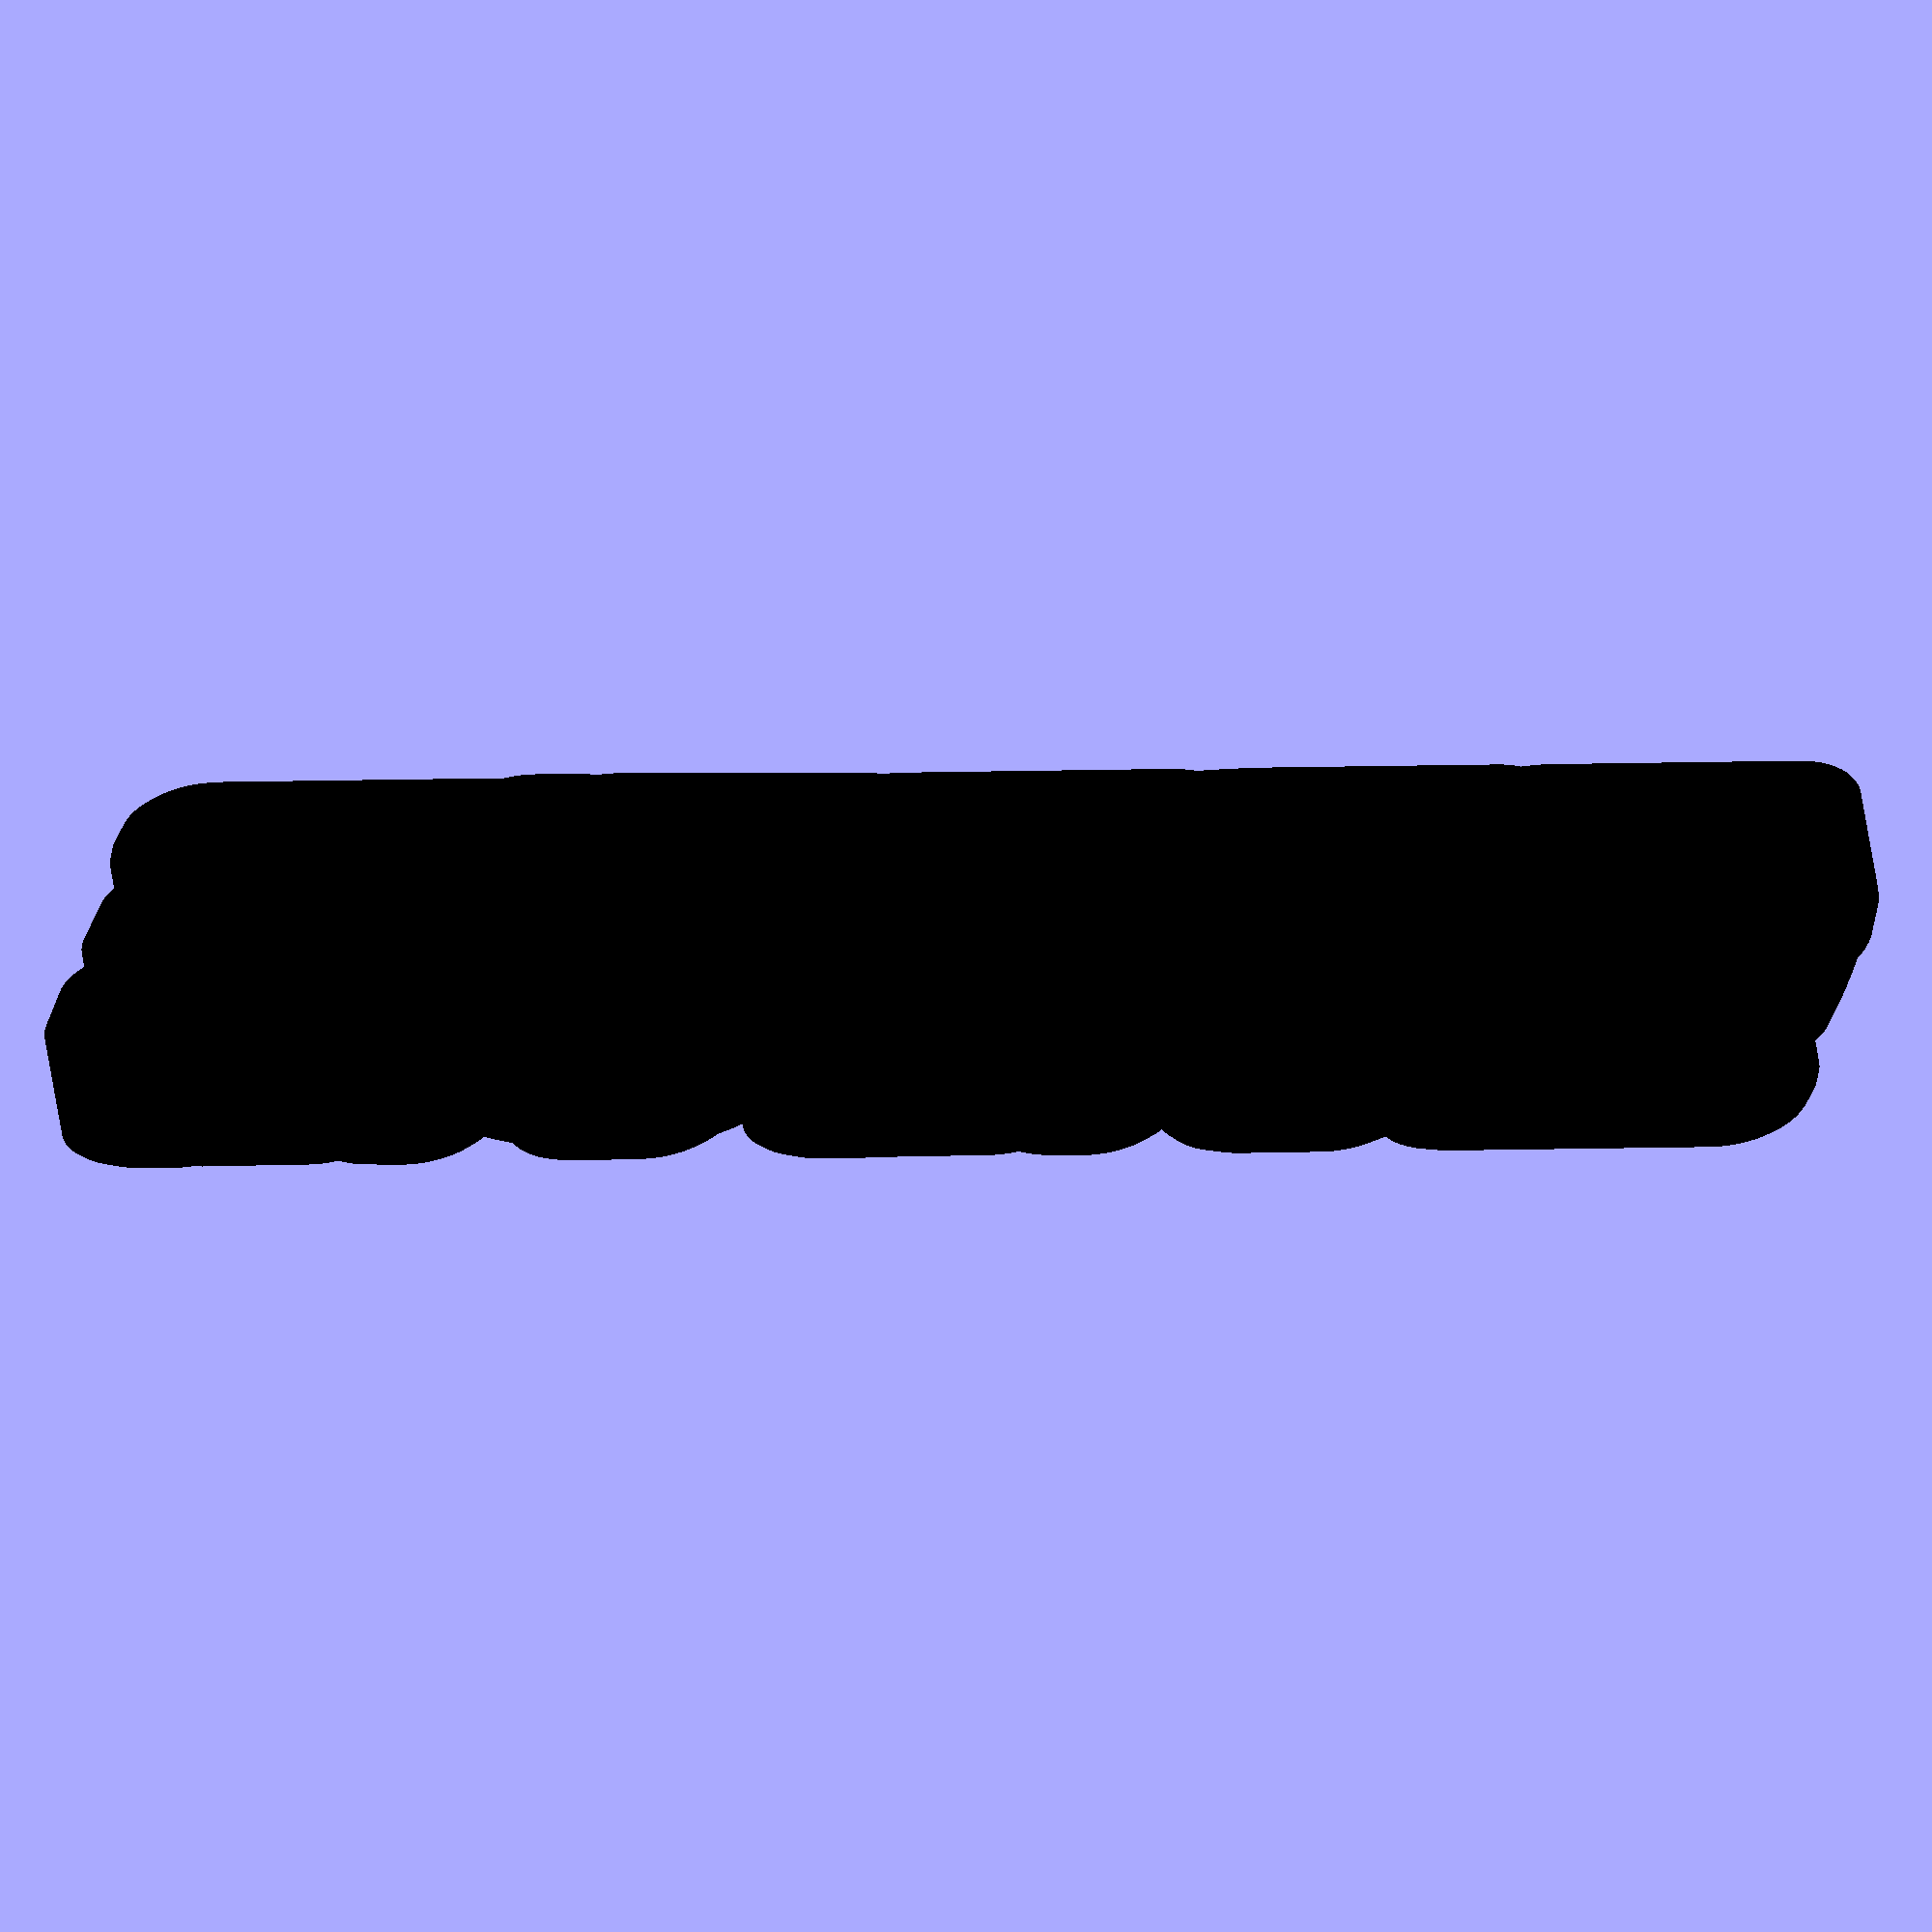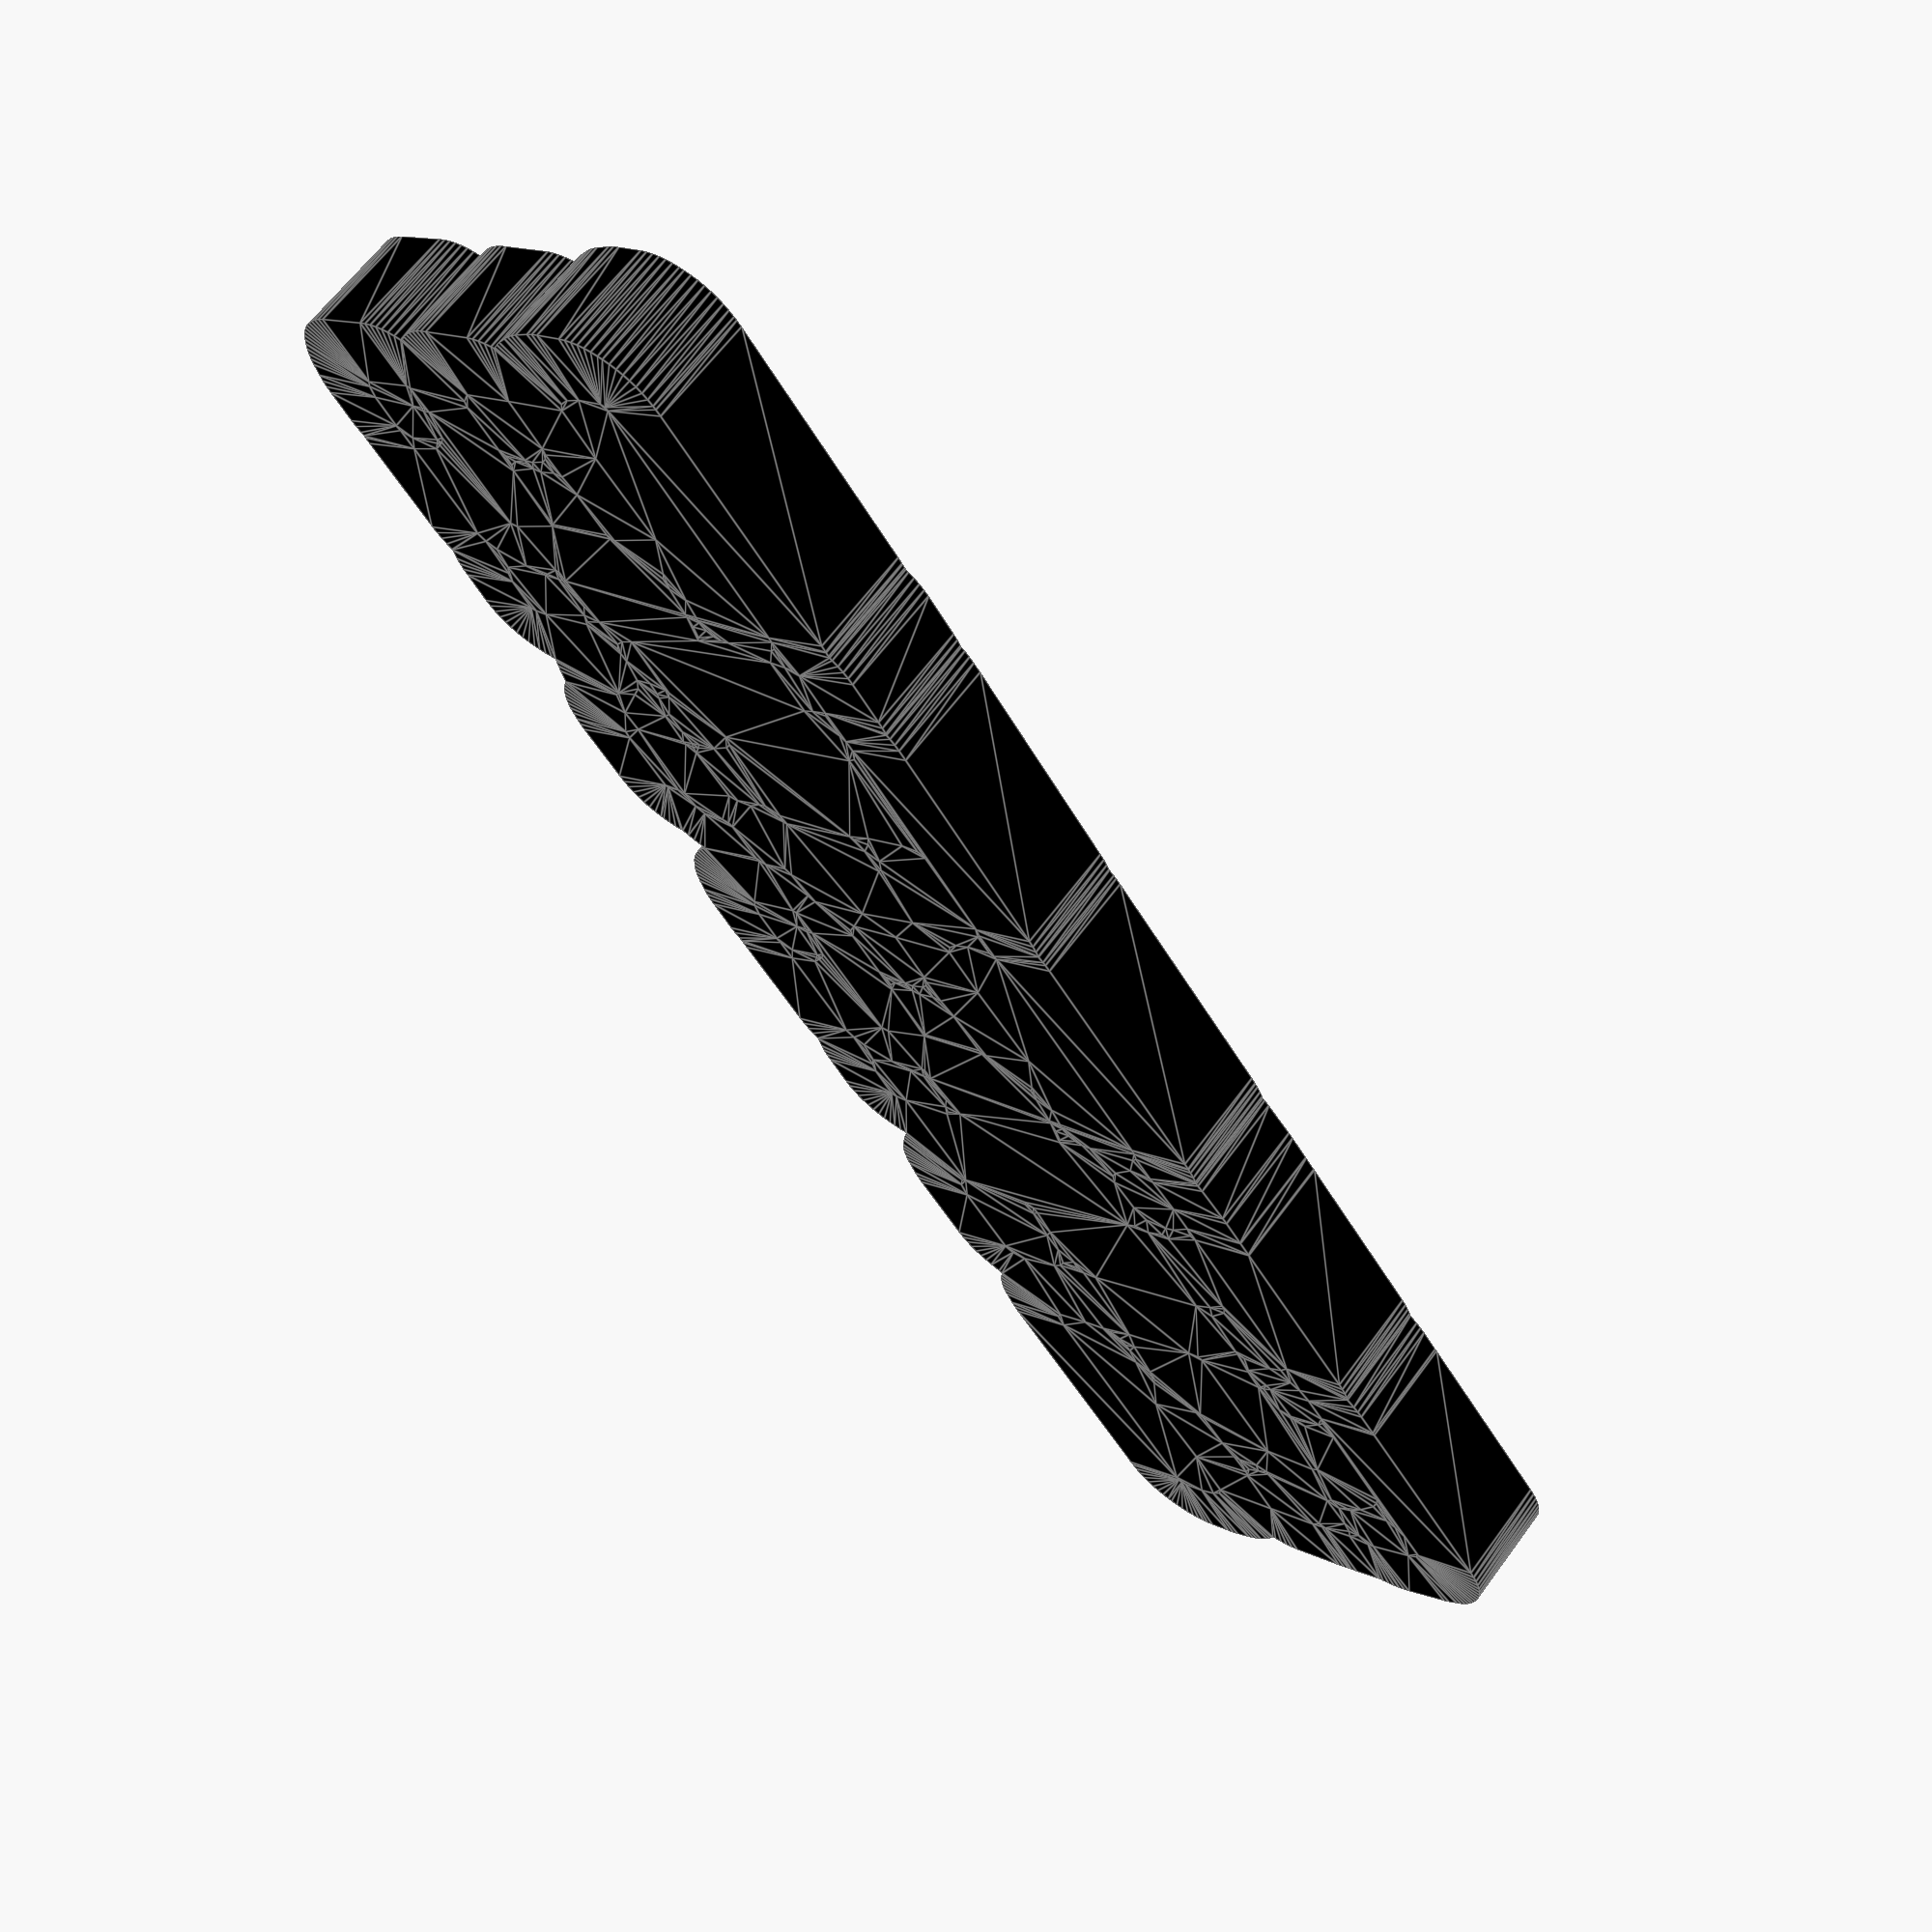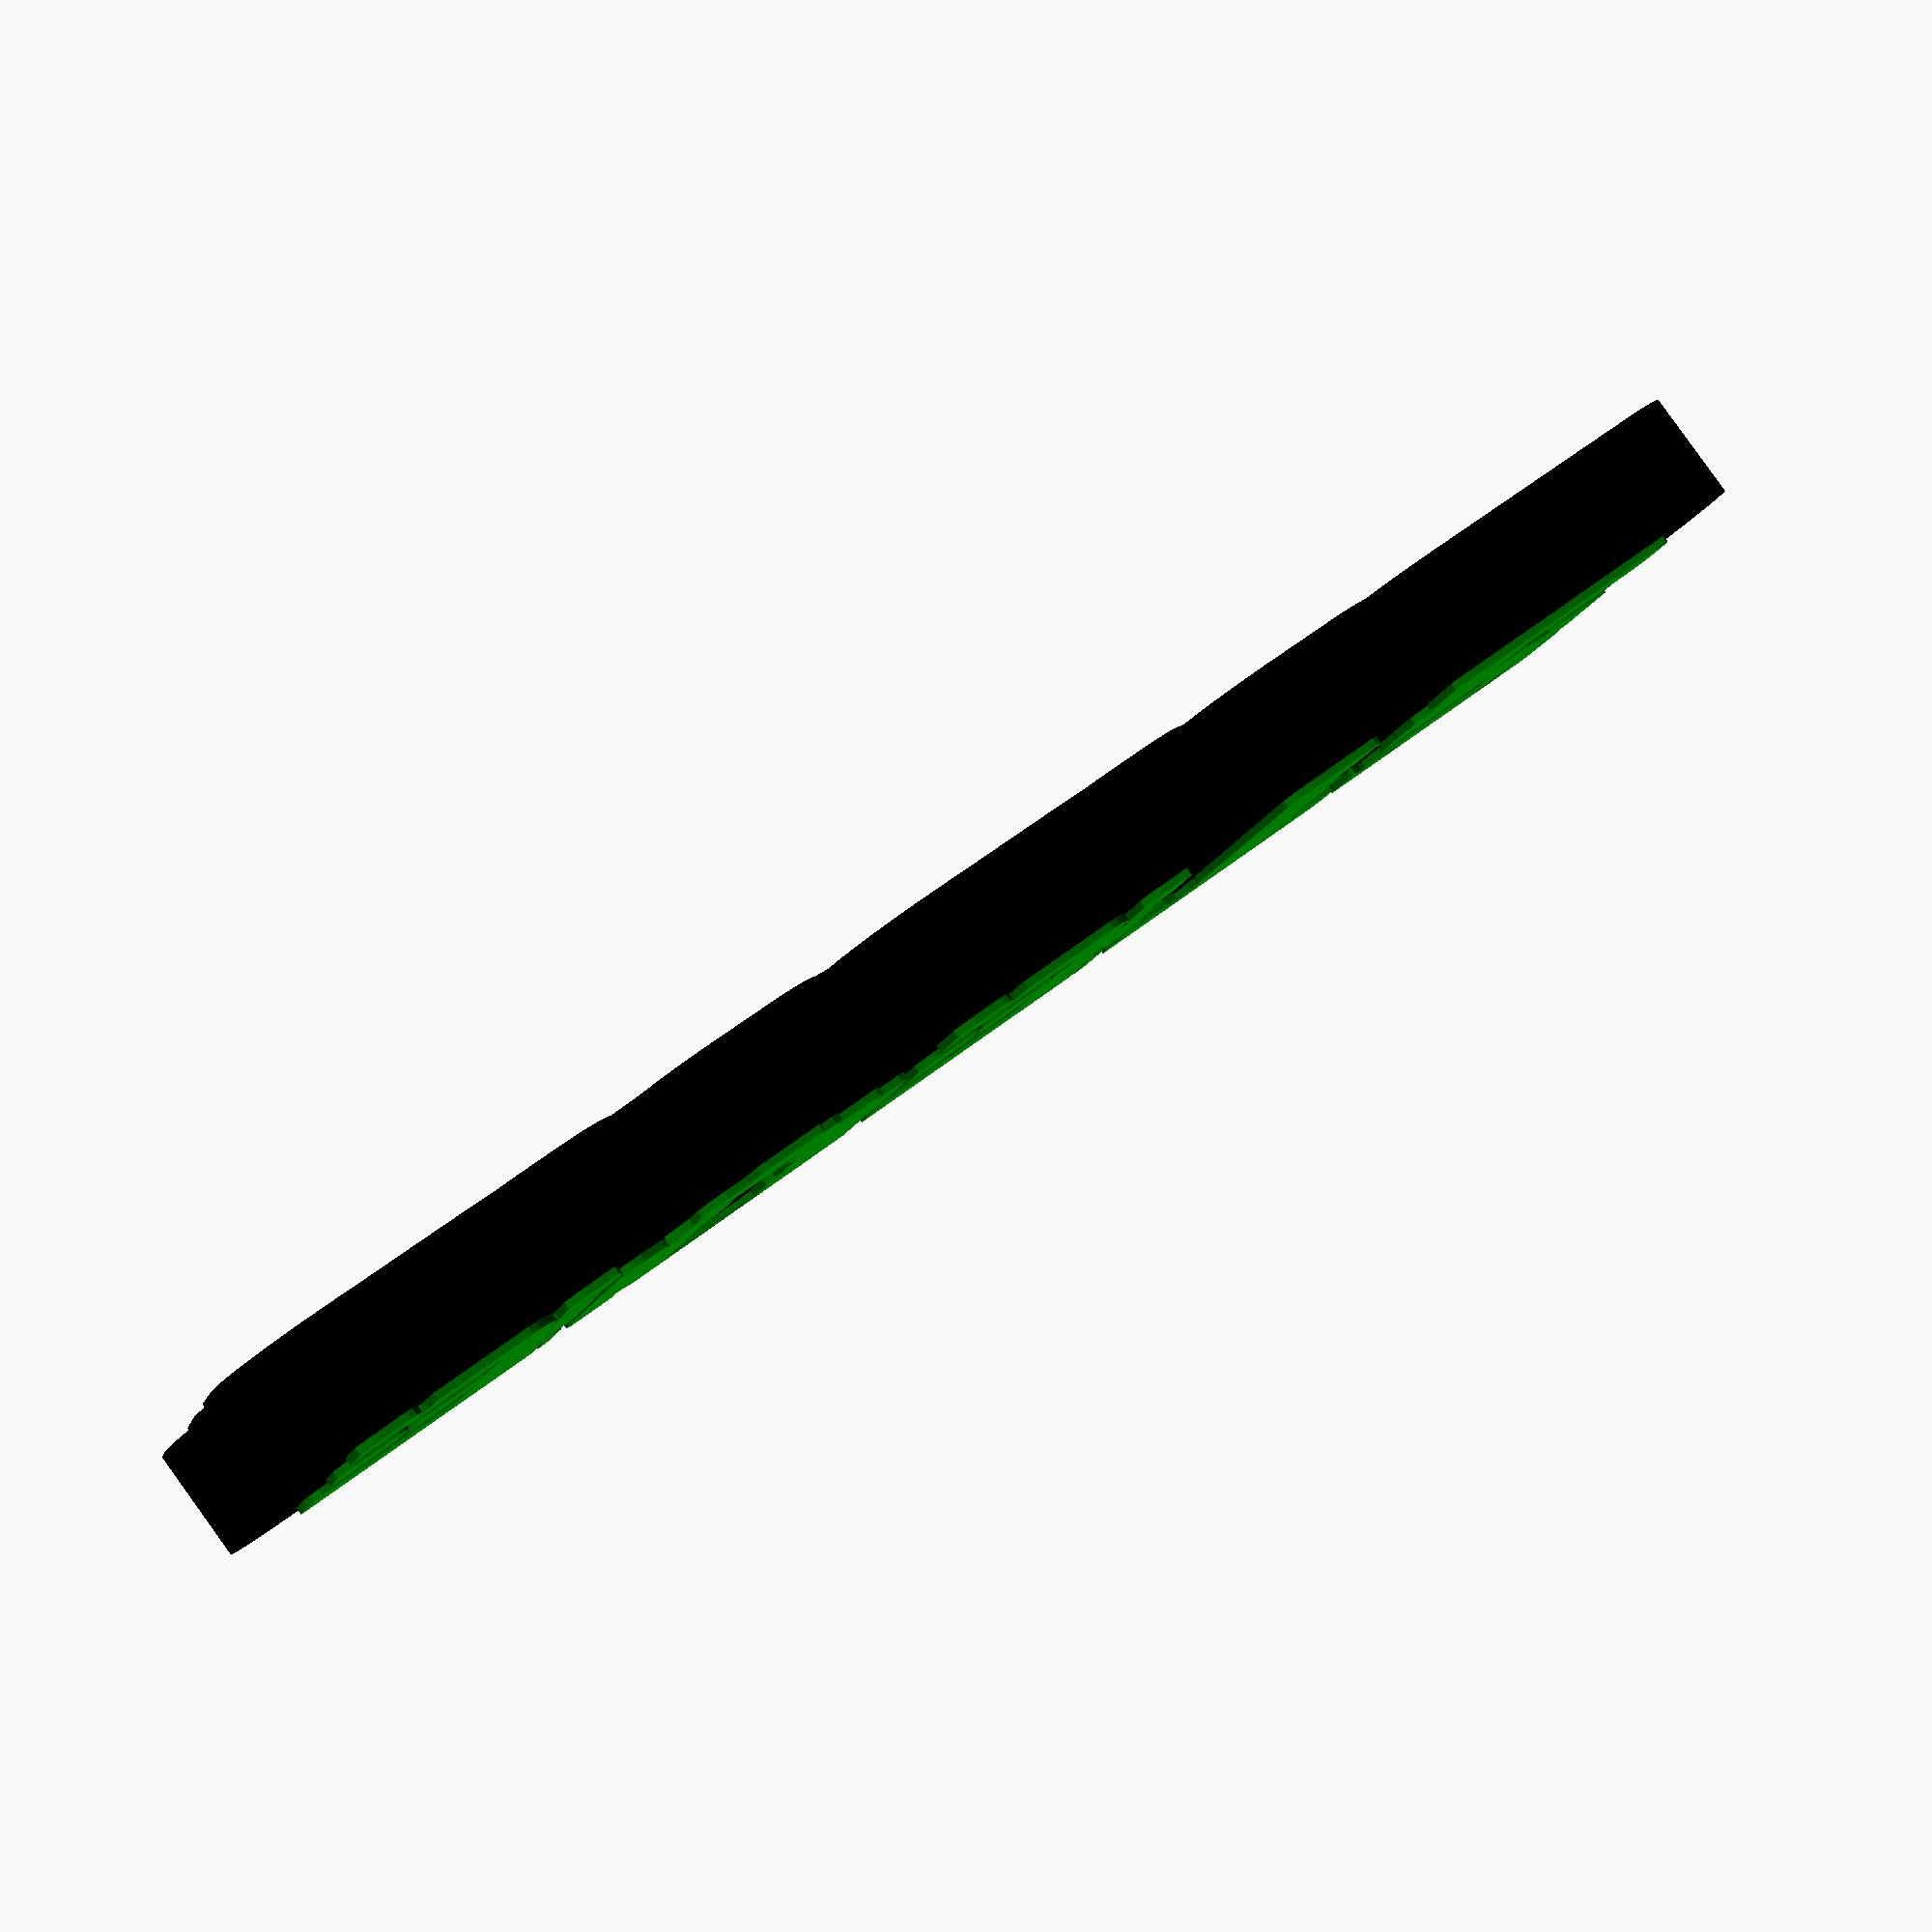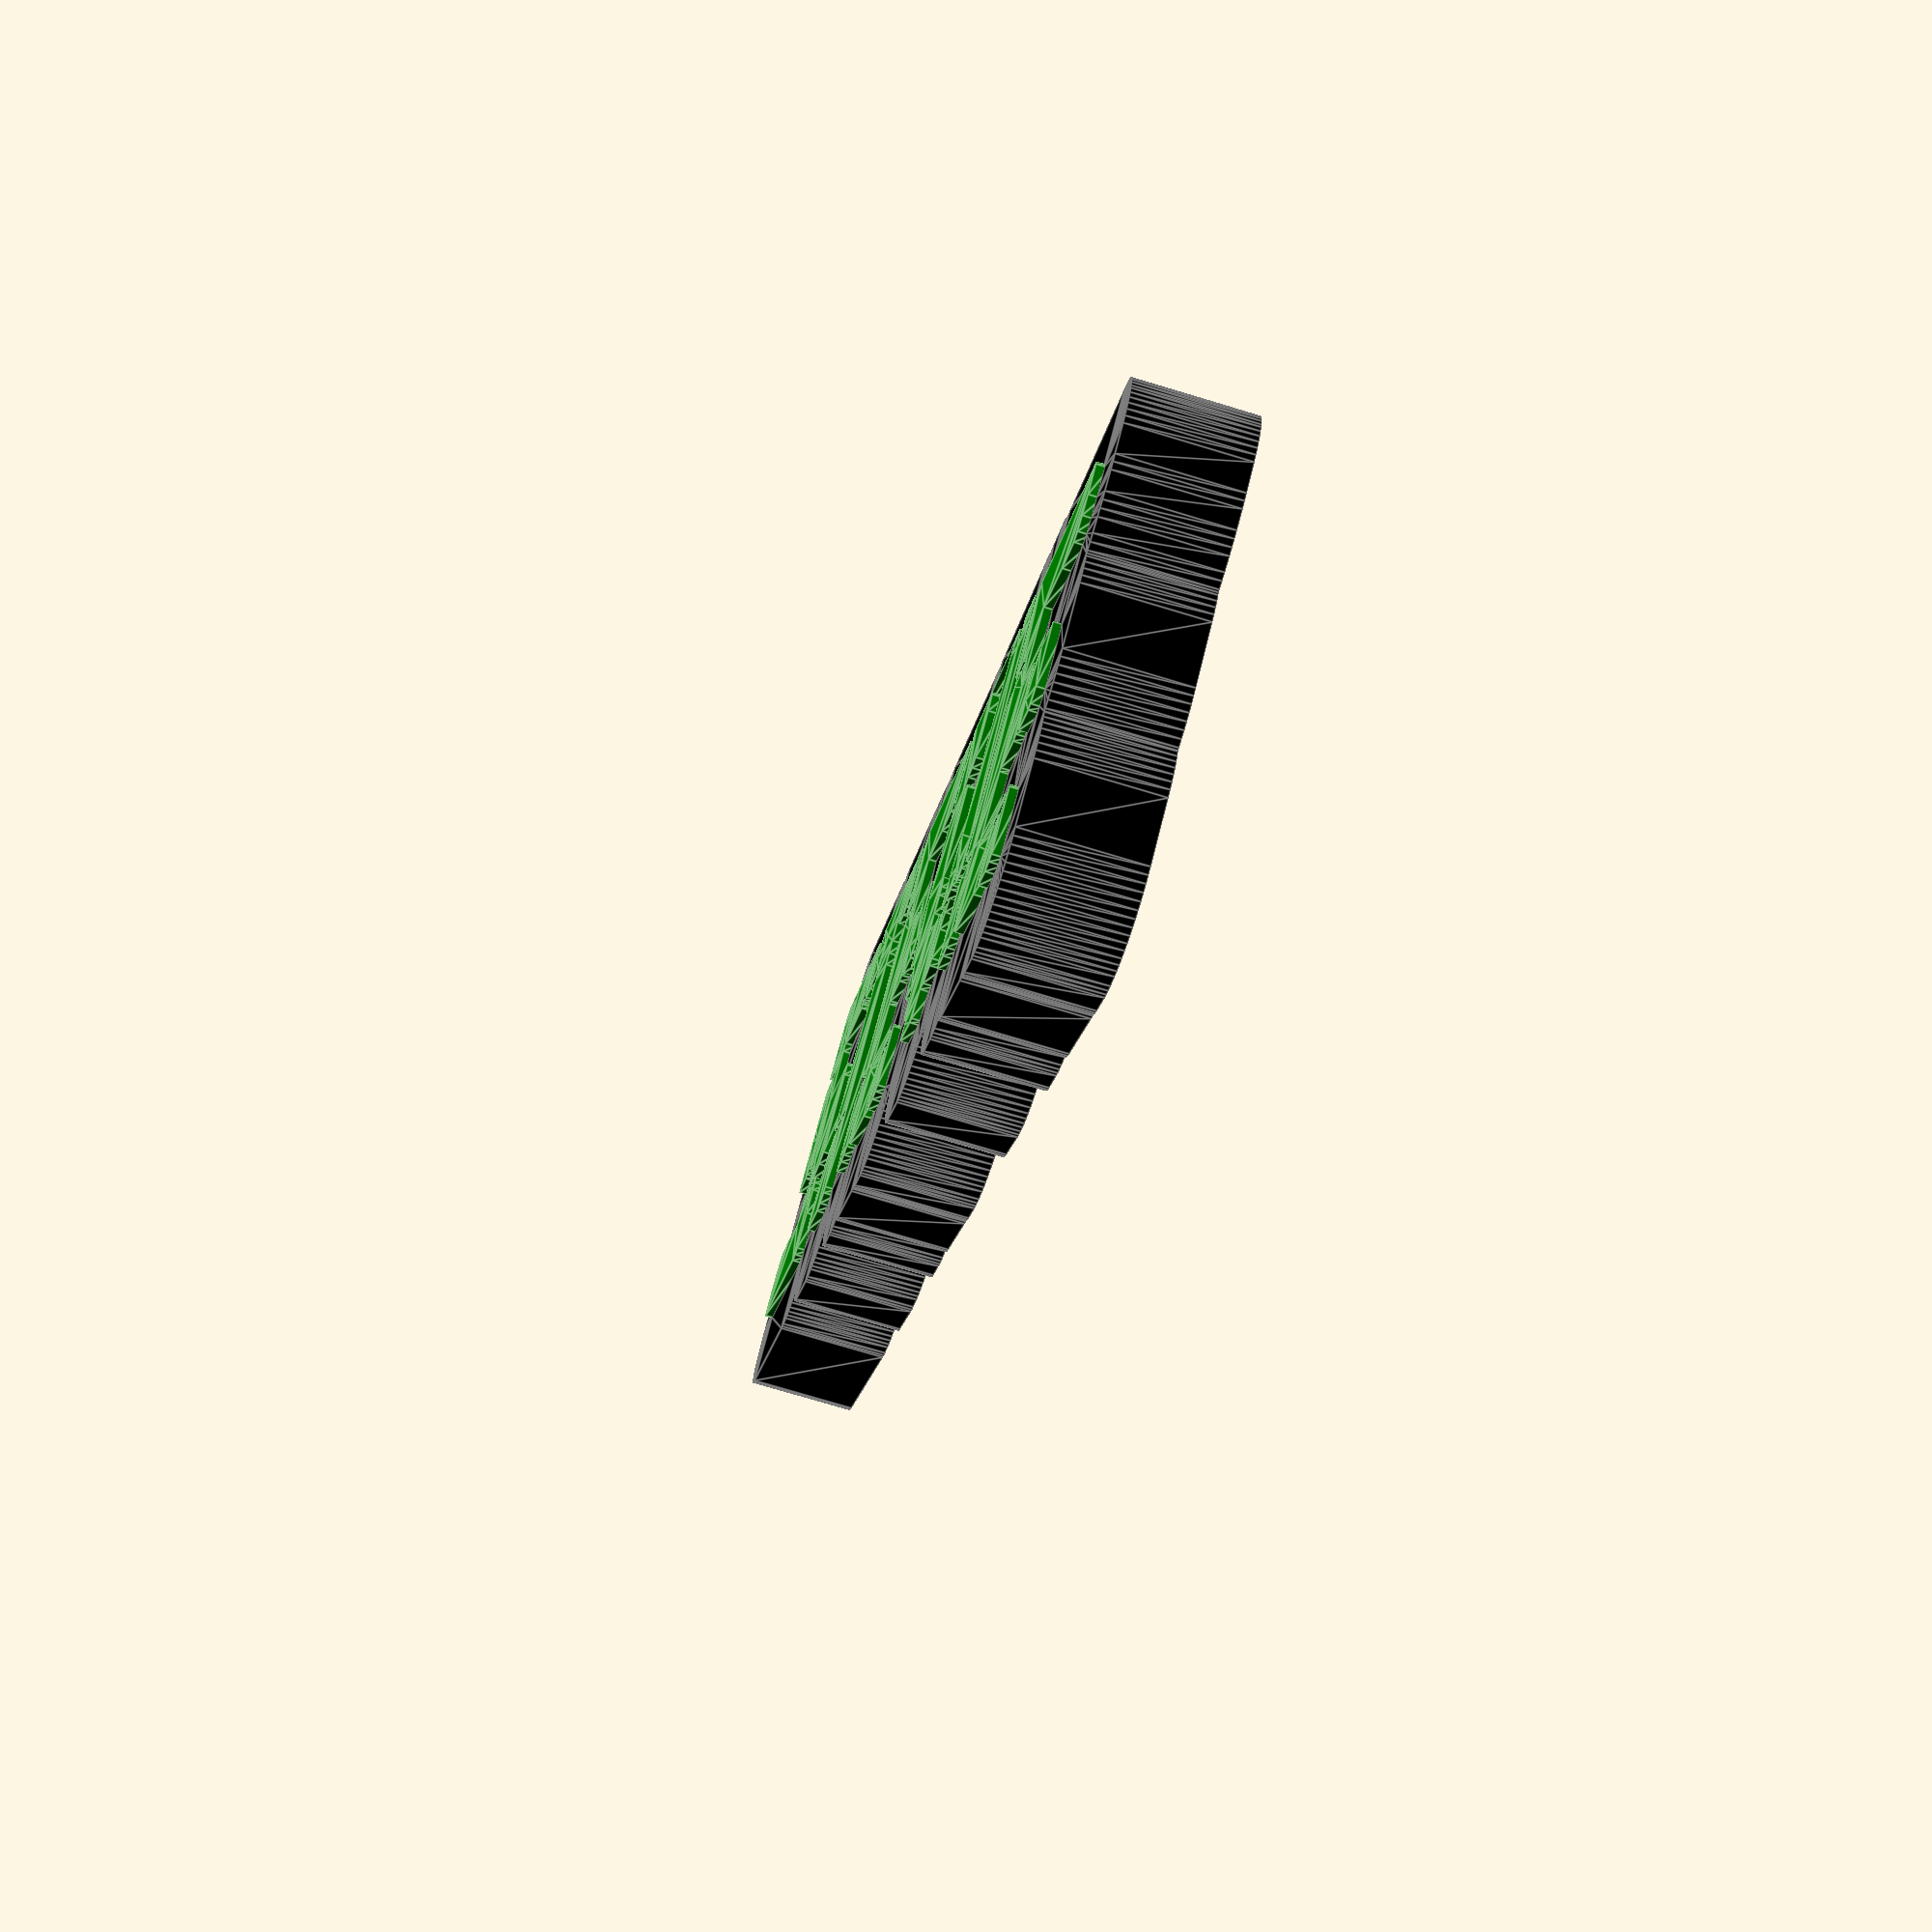
<openscad>

// --------------------------- PARAMETRES ------------------------------
// WRITE YOUR NAME HERE
word = "STEVE";
// Scale factor for the whole word
scale_factor = 1;    
// Spacing between letters
spacing = 2;
// Thickness of the letters           
thickness = 15;         
// --------------------------- RENDERING ------------------------------
// Outline thickness for the brim
outline_thickness_val = 10; 
// Height of the letters
letter_height_val = -1; 
outline_height_val = max(thickness, 11);

// ----------------------------- GLYPHS -----------------------------

module glyph_A() {
    union() {
        polygon(points = [
            [51.986, -38.103],
            [89.278, -38.344],
            [90.951, -38.785],
            [90.423, -64.166],
            [89.830, -76.737],
            [89.458, -77.197],
            [88.265, -77.549],
            [87.257, -77.229],
            [86.112, -76.343],
            [77.390, -75.888],
            [74.083, -77.043],
            [73.527, -74.830],
            [72.621, -73.389],
            [67.760, -72.978],
            [66.720, -74.473],
            [67.145, -86.566],
            [66.114, -87.506],
            [65.092, -87.880],
            [61.462, -87.838],
            [59.810, -86.813],
            [57.723, -87.884],
            [50.773, -87.882],
            [50.055, -87.183],
            [49.816, -85.715],
            [51.005, -68.001],
            [50.786, -65.035],
            [51.262, -43.888],
            [51.082, -39.114],
            [51.818, -38.148],
            [71.932, -61.736],
            [75.868, -59.843],
            [75.996, -57.948],
            [75.071, -53.628],
            [73.311, -53.845],
            [72.707, -50.777],
            [73.036, -50.229],
            [72.378, -49.150],
            [72.124, -49.047],
            [71.218, -49.713],
            [69.322, -49.713],
            [68.576, -50.712],
            [67.930, -53.661],
            [66.586, -54.443],
            [66.338, -54.892],
            [65.825, -60.203],
            [66.209, -62.225],
            [66.567, -62.472],
            [70.821, -61.486],
            [71.374, -61.793],
            [77.977, -77.099],
            [83.685, -77.842],
            [84.817, -78.377],
            [85.299, -78.997],
            [87.801, -79.544],
            [89.685, -81.088],
            [89.267, -85.062],
            [88.493, -86.640],
            [87.353, -87.581],
            [85.842, -87.884],
            [73.890, -87.773],
            [72.562, -86.506],
            [72.506, -85.537],
            [73.691, -79.012],
            [74.314, -77.793],
            [77.239, -77.067],
            [51.986, -38.103],
        ]);
    }
}

module glyph_B() {
    // Outer contour: indices 0..51
    outer = [
        [78.135, -38.654],
        [80.140, -38.884],
        [87.587, -38.722],
        [88.976, -39.018],
        [89.499, -39.551],
        [89.681, -43.729],
        [88.836, -48.338],
        [89.968, -57.333],
        [89.108, -61.031],
        [89.229, -63.055],
        [88.282, -63.769],
        [82.105, -63.777],
        [77.913, -64.648],
        [79.621, -65.599],
        [82.665, -65.698],
        [83.528, -66.283],
        [84.888, -68.297],
        [89.531, -69.421],
        [89.863, -69.742],
        [90.403, -72.469],
        [89.287, -77.226],
        [89.977, -82.647],
        [88.927, -86.943],
        [88.380, -87.708],
        [87.673, -87.919],
        [61.021, -87.917],
        [60.601, -87.495],
        [61.302, -85.574],
        [61.235, -77.245],
        [60.500, -74.375],
        [59.969, -73.323],
        [59.404, -72.961],
        [59.010, -73.002],
        [59.819, -76.466],
        [59.909, -85.096],
        [57.805, -87.649],
        [57.134, -87.919],
        [51.771, -88.111],
        [51.122, -83.255],
        [50.760, -74.113],
        [55.471, -73.311],
        [58.469, -73.484],
        [58.638, -72.965],
        [52.718, -71.435],
        [51.425, -70.288],
        [50.415, -67.859],
        [49.954, -60.509],
        [50.829, -56.720],
        [50.219, -54.736],
        [50.918, -53.564],
        [50.338, -39.346],
        [52.778, -38.895],
        [78.043, -38.657]   // qui chiude l'outer; era molto vicino al punto iniziale
    ];

    // Primo foro: indices 52..66
    hole1 = [
        [78.043, -38.657],
        [67.425, -48.725],
        [66.551, -56.876],
        [66.721, -57.591],
        [67.119, -57.843],
        [71.218, -57.843],
        [72.453, -56.970],
        [73.173, -55.272],
        [73.749, -54.984],
        [84.543, -54.847],
        [83.825, -54.466],
        [76.594, -53.636],
        [73.069, -52.924],
        [72.692, -52.655],
        [71.924, -48.231],
        [67.593, -48.130]
    ];

    // Secondo foro: indices 67..79
    hole2 = [
        [68.931, -68.488],
        [67.742, -68.834],
        [68.169, -72.911],
        [67.093, -74.892],
        [67.127, -77.373],
        [67.329, -77.962],
        [72.049, -77.953],
        [72.495, -77.630],
        [72.933, -76.904],
        [72.842, -71.769],
        [72.107, -68.256],
        [69.384, -68.488]
    ];

    // Costruiamo la B come outer minus i due fori
    difference() {
        polygon(points = outer);
        polygon(points = hole1);
        polygon(points = hole2);
    }
}

module glyph_C() {
    union() {
        polygon(points = [
            [89.900, -38.447],
            [90.623, -38.777],
            [90.596, -40.311],
            [89.210, -42.734],
            [89.032, -45.173],
            [88.552, -46.931],
            [87.269, -48.289],
            [69.042, -48.437],
            [68.423, -49.019],
            [67.978, -50.325],
            [67.427, -56.027],
            [66.751, -56.258],
            [64.592, -54.817],
            [58.763, -55.769],
            [55.362, -55.362],
            [54.794, -55.578],
            [55.265, -56.226],
            [56.929, -56.661],
            [64.300, -57.014],
            [66.039, -58.223],
            [67.851, -60.830],
            [66.253, -75.992],
            [66.390, -77.113],
            [66.937, -77.815],
            [68.391, -78.341],
            [87.205, -78.102],
            [88.281, -78.766],
            [88.975, -79.653],
            [89.145, -80.785],
            [88.894, -86.585],
            [87.986, -87.737],
            [86.135, -88.057],
            [81.787, -87.751],
            [79.666, -86.784],
            [79.049, -85.772],
            [78.938, -82.665],
            [78.199, -82.131],
            [77.795, -82.367],
            [76.961, -85.777],
            [76.843, -87.611],
            [76.242, -88.030],
            [67.273, -87.990],
            [63.018, -84.542],
            [58.994, -85.816],
            [57.209, -87.674],
            [53.007, -87.815],
            [51.465, -87.284],
            [51.132, -85.248],
            [50.773, -68.728],
            [50.997, -67.503],
            [51.986, -65.904],
            [52.527, -65.556],
            [54.035, -65.685],
            [54.553, -65.218],
            [53.799, -64.703],
            [50.956, -63.936],
            [50.465, -63.041],
            [49.984, -40.760],
            [50.938, -39.192],
            [52.223, -38.688],
            [88.804, -38.474],
            [89.900, -38.447],
        ]);
    }
}

module glyph_D() {
    union() {
        polygon(points = [
            [49.506, -38.137],
            [87.891, -38.397],
            [89.130, -39.176],
            [89.962, -41.169],
            [89.507, -62.119],
            [88.851, -63.699],
            [85.741, -64.449],
            [85.266, -65.066],
            [85.934, -65.519],
            [87.361, -65.359],
            [88.853, -67.473],
            [89.041, -68.750],
            [88.577, -86.912],
            [87.123, -87.700],
            [82.926, -87.654],
            [82.273, -87.326],
            [80.948, -85.814],
            [76.787, -84.479],
            [72.552, -87.879],
            [63.154, -87.904],
            [62.602, -87.531],
            [62.742, -85.729],
            [61.920, -82.224],
            [61.493, -81.993],
            [60.885, -82.407],
            [60.622, -85.708],
            [59.385, -87.122],
            [57.730, -87.683],
            [55.410, -87.937],
            [52.272, -87.845],
            [51.483, -87.523],
            [50.705, -86.232],
            [50.481, -81.783],
            [50.861, -65.430],
            [50.846, -45.759],
            [50.247, -41.998],
            [49.160, -40.473],
            [49.024, -38.738],
            [49.496, -38.201],
            [66.086, -48.658],
            [65.204, -49.491],
            [64.415, -49.768],
            [61.092, -50.336],
            [60.094, -51.555],
            [63.823, -51.590],
            [65.506, -52.245],
            [65.872, -52.757],
            [65.939, -77.884],
            [66.528, -78.169],
            [71.849, -78.087],
            [72.707, -77.744],
            [73.556, -76.452],
            [71.912, -61.130],
            [72.215, -59.852],
            [72.964, -58.893],
            [74.319, -57.504],
            [75.482, -56.819],
            [81.668, -56.624],
            [84.959, -55.710],
            [85.025, -55.232],
            [80.431, -55.520],
            [74.953, -54.578],
            [72.709, -56.017],
            [72.292, -55.478],
            [71.917, -50.726],
            [71.231, -48.591],
            [70.517, -48.163],
            [66.180, -48.162],
            [49.506, -38.137],
        ]);
    }
}

module glyph_E() {
    union() {
        polygon(points = [
            [53.175, -38.861],
            [89.149, -38.861],
            [89.667, -38.929],
            [90.099, -39.446],
            [90.411, -43.398],
            [90.145, -45.908],
            [89.473, -47.608],
            [88.397, -48.499],
            [80.883, -48.608],
            [67.989, -48.188],
            [66.861, -57.426],
            [67.059, -58.085],
            [67.666, -58.188],
            [74.194, -58.354],
            [77.009, -58.842],
            [77.506, -60.014],
            [77.437, -62.717],
            [77.895, -63.840],
            [78.665, -64.606],
            [79.177, -64.349],
            [78.945, -63.059],
            [79.254, -60.716],
            [79.769, -59.644],
            [80.531, -58.966],
            [81.540, -58.680],
            [89.037, -58.560],
            [89.446, -66.652],
            [88.274, -68.322],
            [87.227, -68.690],
            [80.450, -68.627],
            [79.573, -67.996],
            [78.771, -66.705],
            [78.050, -68.160],
            [77.098, -68.677],
            [68.256, -68.695],
            [67.968, -69.034],
            [67.035, -77.203],
            [67.455, -78.238],
            [85.757, -78.238],
            [86.303, -78.494],
            [86.351, -79.112],
            [85.821, -79.309],
            [81.433, -79.533],
            [80.578, -80.415],
            [80.550, -80.898],
            [81.033, -81.057],
            [86.532, -80.836],
            [89.570, -78.503],
            [89.934, -78.932],
            [90.009, -87.004],
            [89.166, -87.626],
            [87.368, -88.165],
            [82.704, -88.262],
            [81.937, -88.040],
            [80.866, -86.439],
            [80.391, -81.652],
            [80.128, -81.339],
            [79.379, -82.766],
            [78.920, -88.022],
            [64.749, -87.914],
            [63.450, -87.281],
            [62.197, -86.082],
            [59.859, -82.005],
            [59.852, -75.765],
            [59.565, -75.334],
            [53.762, -75.355],
            [51.151, -74.449],
            [50.579, -54.726],
            [51.131, -54.264],
            [53.020, -53.716],
            [59.379, -52.914],
            [60.465, -52.476],
            [61.098, -52.696],
            [61.994, -51.931],
            [57.816, -51.075],
            [53.994, -51.693],
            [52.751, -51.353],
            [51.846, -50.698],
            [51.277, -49.726],
            [51.045, -48.439],
            [50.807, -40.312],
            [51.272, -39.367],
            [52.435, -38.908],
            [58.224, -76.613],
            [58.870, -78.393],
            [58.656, -79.006],
            [59.087, -86.629],
            [57.980, -87.558],
            [56.428, -88.102],
            [51.931, -88.260],
            [51.449, -87.616],
            [51.032, -85.853],
            [50.329, -77.791],
            [50.861, -77.211],
            [51.998, -76.807],
            [58.205, -76.584],
            [53.175, -38.861],
        ]);
    }
}

module glyph_F() {
    union() {
        polygon(points = [
            [52.503, -38.930],
            [88.095, -38.930],
            [88.990, -38.994],
            [89.619, -39.442],
            [90.106, -41.773],
            [91.262, -44.677],
            [90.832, -47.047],
            [89.905, -48.289],
            [79.431, -48.377],
            [78.962, -47.516],
            [79.389, -44.029],
            [78.986, -43.473],
            [76.998, -42.996],
            [74.518, -39.731],
            [73.487, -41.541],
            [74.572, -42.107],
            [76.251, -44.922],
            [77.121, -45.359],
            [77.237, -46.197],
            [76.397, -47.969],
            [74.969, -48.472],
            [67.716, -48.313],
            [67.283, -50.040],
            [67.303, -56.443],
            [67.552, -57.266],
            [68.906, -58.341],
            [76.376, -58.512],
            [77.894, -58.931],
            [88.837, -58.739],
            [89.364, -58.998],
            [89.659, -59.990],
            [88.991, -63.814],
            [89.879, -66.198],
            [89.699, -67.422],
            [88.762, -68.913],
            [87.250, -69.212],
            [77.211, -69.212],
            [76.586, -68.851],
            [78.461, -60.766],
            [78.039, -60.151],
            [74.264, -67.243],
            [71.327, -68.877],
            [67.470, -69.452],
            [66.394, -82.857],
            [65.960, -85.887],
            [65.357, -87.699],
            [63.052, -88.298],
            [50.294, -88.111],
            [49.676, -87.468],
            [49.413, -86.633],
            [49.683, -55.542],
            [50.376, -47.121],
            [51.930, -39.498],
            [52.503, -38.930],
        ]);
    }
}

module glyph_G() {
    union() {
        polygon(points = [
            [89.762, -38.654],
            [90.485, -38.953],
            [90.469, -40.466],
            [89.074, -42.643],
            [88.491, -46.884],
            [87.347, -48.394],
            [86.157, -48.610],
            [68.991, -48.629],
            [68.376, -49.129],
            [67.924, -50.309],
            [67.409, -55.858],
            [67.028, -56.431],
            [64.303, -55.018],
            [59.582, -55.848],
            [55.209, -55.528],
            [54.691, -55.772],
            [55.140, -56.388],
            [56.706, -56.812],
            [64.531, -57.305],
            [66.251, -58.740],
            [67.491, -60.486],
            [67.746, -61.135],
            [67.606, -63.681],
            [66.191, -77.066],
            [67.320, -78.256],
            [68.056, -78.441],
            [74.265, -78.357],
            [75.005, -75.814],
            [75.549, -75.145],
            [76.873, -75.374],
            [83.622, -74.905],
            [87.864, -75.378],
            [88.938, -74.428],
            [88.896, -73.767],
            [87.376, -74.088],
            [82.242, -73.485],
            [78.951, -73.600],
            [77.238, -73.084],
            [75.923, -72.252],
            [75.007, -71.104],
            [74.380, -68.792],
            [74.222, -62.839],
            [75.449, -60.564],
            [76.742, -60.220],
            [87.501, -60.222],
            [89.002, -60.600],
            [90.310, -61.638],
            [90.692, -62.407],
            [90.692, -76.482],
            [89.070, -81.142],
            [88.653, -86.915],
            [87.644, -87.925],
            [85.831, -88.160],
            [80.966, -87.720],
            [78.064, -86.265],
            [77.236, -86.265],
            [76.981, -87.666],
            [76.417, -88.032],
            [67.436, -88.156],
            [66.025, -87.412],
            [62.884, -84.658],
            [59.008, -85.888],
            [57.860, -87.241],
            [56.549, -87.913],
            [52.464, -87.888],
            [51.137, -87.096],
            [50.847, -67.846],
            [51.795, -66.182],
            [52.309, -65.780],
            [54.364, -65.663],
            [54.347, -64.923],
            [51.961, -64.498],
            [50.465, -63.627],
            [49.754, -41.434],
            [50.606, -39.684],
            [51.759, -38.928],
            [88.703, -38.680],
            [89.762, -38.654],
        ]);
    }
}

module glyph_H() {
    union() {
        polygon(points = [
            [64.613, -38.861],
            [66.380, -39.634],
            [67.022, -40.889],
            [66.415, -44.036],
            [64.496, -46.680],
            [62.488, -48.155],
            [59.592, -47.923],
            [57.867, -49.504],
            [52.386, -50.296],
            [50.505, -51.138],
            [50.403, -51.496],
            [63.836, -50.532],
            [65.819, -49.611],
            [66.334, -54.722],
            [67.205, -57.450],
            [67.772, -57.921],
            [72.474, -58.670],
            [74.167, -58.670],
            [74.324, -49.319],
            [75.342, -48.463],
            [77.462, -48.163],
            [77.911, -47.925],
            [78.014, -47.427],
            [75.702, -46.880],
            [74.516, -46.130],
            [75.213, -41.251],
            [76.090, -38.985],
            [88.904, -38.861],
            [90.129, -39.089],
            [90.987, -39.708],
            [91.381, -41.248],
            [91.622, -69.302],
            [91.857, -70.921],
            [91.377, -71.599],
            [90.132, -72.220],
            [86.073, -71.919],
            [85.303, -72.498],
            [83.610, -72.279],
            [81.053, -73.150],
            [76.093, -74.137],
            [74.043, -73.276],
            [67.289, -73.245],
            [62.560, -75.104],
            [58.399, -74.899],
            [55.915, -75.454],
            [54.503, -76.293],
            [53.770, -77.439],
            [53.657, -81.778],
            [54.078, -83.268],
            [55.366, -78.563],
            [56.719, -76.838],
            [59.069, -76.443],
            [61.876, -77.026],
            [64.827, -75.861],
            [66.256, -76.504],
            [66.536, -77.165],
            [65.836, -83.127],
            [66.778, -85.291],
            [66.421, -87.300],
            [65.874, -88.026],
            [65.077, -88.263],
            [56.145, -88.249],
            [55.639, -87.766],
            [55.365, -86.597],
            [55.703, -83.036],
            [55.514, -82.544],
            [54.285, -84.373],
            [53.571, -87.608],
            [52.044, -88.262],
            [50.130, -88.055],
            [49.616, -86.203],
            [49.804, -83.605],
            [49.407, -71.924],
            [49.618, -50.774],
            [51.224, -38.879],
            [64.475, -38.861],
            [87.140, -72.952],
            [90.101, -73.842],
            [91.340, -74.531],
            [91.140, -84.914],
            [91.716, -86.840],
            [91.594, -87.543],
            [90.125, -88.256],
            [84.497, -88.254],
            [83.601, -87.804],
            [83.286, -86.675],
            [82.206, -86.610],
            [80.986, -87.018],
            [79.355, -88.263],
            [76.002, -88.259],
            [75.212, -87.949],
            [74.315, -86.565],
            [74.023, -85.057],
            [74.963, -79.811],
            [76.288, -76.649],
            [78.171, -75.759],
            [82.142, -74.958],
            [84.177, -73.965],
            [85.960, -73.693],
            [86.386, -72.760],
            [64.613, -38.861],
        ]);
    }
}

module glyph_I() {
    union() {
        translate([-5, 0, 0]){
        polygon(points = [
            [63.683, -38.930],
            [76.630, -38.931],
            [77.714, -39.465],
            [78.334, -40.977],
            [78.728, -48.435],
            [78.488, -49.144],
            [77.047, -50.029],
            [74.347, -50.126],
            [72.064, -51.528],
            [72.256, -52.054],
            [76.068, -51.974],
            [78.232, -52.867],
            [78.496, -86.395],
            [78.083, -87.304],
            [76.821, -88.244],
            [74.143, -88.054],
            [72.441, -86.519],
            [70.215, -83.794],
            [69.885, -85.377],
            [70.323, -87.844],
            [69.596, -88.298],
            [63.545, -88.298],
            [62.845, -87.722],
            [62.113, -85.848],
            [61.790, -84.469],
            [62.238, -52.581],
            [62.031, -51.767],
            [62.270, -39.677],
            [62.734, -39.116],
            [63.683, -38.930],
        ]);
        }
    }
}

module glyph_J() {
    union() {
        polygon(points = [
            [74.414, -38.654],
            [86.663, -38.654],
            [87.532, -38.765],
            [88.501, -40.115],
            [88.121, -74.451],
            [86.714, -84.732],
            [85.933, -87.874],
            [85.154, -88.160],
            [54.556, -88.156],
            [53.465, -87.441],
            [52.664, -84.100],
            [51.830, -82.058],
            [52.409, -79.861],
            [53.320, -78.740],
            [58.218, -78.589],
            [58.812, -79.188],
            [58.394, -82.652],
            [58.574, -83.302],
            [59.107, -83.759],
            [61.061, -84.154],
            [62.147, -86.090],
            [63.371, -87.345],
            [64.360, -85.608],
            [63.373, -85.054],
            [61.832, -82.408],
            [60.856, -81.820],
            [60.594, -81.238],
            [61.214, -79.362],
            [62.418, -78.601],
            [70.188, -78.688],
            [70.590, -77.041],
            [70.611, -69.903],
            [71.070, -62.666],
            [70.633, -57.118],
            [71.171, -47.252],
            [72.129, -40.180],
            [72.626, -39.180],
            [73.574, -38.899],
            [74.414, -38.654],
        ]);
    }
}

module glyph_L() {
    union() {
        polygon(points = [
            [67.593, -39.136],
            [68.100, -39.796],
            [68.564, -41.775],
            [69.363, -49.690],
            [69.727, -57.106],
            [69.283, -62.659],
            [69.739, -69.853],
            [69.763, -77.014],
            [70.150, -78.660],
            [77.911, -78.598],
            [79.125, -79.341],
            [79.754, -81.200],
            [79.519, -81.807],
            [78.537, -82.368],
            [76.997, -85.039],
            [75.974, -85.564],
            [76.971, -87.335],
            [78.188, -86.117],
            [79.289, -84.168],
            [81.224, -83.770],
            [81.768, -83.319],
            [81.959, -82.675],
            [81.522, -79.222],
            [82.117, -78.593],
            [87.017, -78.731],
            [87.932, -79.835],
            [88.517, -82.016],
            [86.900, -87.420],
            [85.819, -88.154],
            [55.227, -88.160],
            [54.427, -87.898],
            [53.645, -84.757],
            [52.234, -74.479],
            [51.848, -40.142],
            [52.796, -38.781],
            [53.663, -38.654],
            [65.912, -38.654],
            [66.753, -38.891],
            [67.593, -39.136],
        ]);
    }
}

module glyph_M() {
    union() {
        translate([8, 0, 0]){
        // primo blocco (pezzo superiore sinistro)
        polygon(points = [
            [48.128, -38.240],
            [56.716, -38.261],
            [57.671, -38.808],
            [58.311, -41.025],
            [57.924, -44.693],
            [58.567, -48.291],
            [53.083, -49.163],
            [52.641, -49.522],
            [59.701, -49.873],
            [62.384, -48.955],
            [64.191, -51.127],
            [64.285, -51.845],
            [63.578, -53.829],
            [63.679, -54.834],
            [64.401, -57.383],
            [64.923, -57.970],
            [75.248, -58.172],
            [75.778, -59.469],
            [76.429, -59.563],
            [82.211, -59.255],
            [88.584, -59.595],
            [91.074, -60.265],
            [91.640, -61.076],
            [96.774, -61.389],
            [98.142, -61.961]
        ]);

        // secondo blocco (pezzo inferiore destro)
        polygon(points = [
            [98.289, -85.482],
            [98.190, -86.211],
            [97.675, -86.866],
            [95.917, -87.712],
            [85.415, -87.642],
            [83.768, -87.318],
            [82.110, -86.335],
            [81.177, -84.242],
            [81.166, -70.560],
            [80.989, -69.132],
            [80.661, -68.695],
            [77.193, -68.500],
            [76.511, -68.739],
            [75.864, -76.679],
            [75.145, -78.628],
            [74.411, -79.158],
            [68.759, -79.373],
            [66.728, -79.205],
            [65.479, -78.763],
            [65.013, -78.047],
            [63.587, -68.852],
            [62.678, -68.607],
            [59.466, -68.366],
            [58.659, -70.327],
            [57.887, -74.550],
            [55.560, -76.266],
            [53.400, -76.206],
            [51.397, -75.625],
            [49.848, -72.333],
            [49.818, -68.082],
            [48.956, -65.421],
            [47.867, -64.298],
            [44.341, -63.795],
            [43.025, -62.846],
            [42.196, -52.419],
            [42.323, -51.425],
            [43.050, -50.785],
            [44.372, -50.360],
            [47.406, -50.121],
            [51.877, -48.397],
            [52.400, -47.804],
            [45.987, -47.988],
            [44.217, -47.652],
            [42.445, -46.837],
            [42.168, -46.235],
            [42.327, -41.764],
            [42.631, -39.653],
            [43.283, -38.494],
            [48.087, -38.241]
        ]);

        // terzo blocco (pezzo superiore destro)
        polygon(points = [
            [96.760, -38.501],
            [97.419, -39.607],
            [97.796, -42.405],
            [97.604, -49.835],
            [96.919, -56.647],
            [96.499, -57.946],
            [95.719, -58.743],
            [92.781, -58.832],
            [88.731, -57.329],
            [87.006, -51.204],
            [85.600, -47.824],
            [84.133, -46.232],
            [82.538, -46.012],
            [81.382, -45.388],
            [81.179, -44.849],
            [81.648, -42.945],
            [81.634, -38.609]
        ]);

        // quarto blocco (pezzo centrale / inferiore sinistro)
        polygon(points = [
            [83.611, -48.492],
            [85.114, -52.355],
            [86.291, -56.805],
            [86.178, -57.364],
            [83.956, -57.826],
            [80.256, -57.981],
            [77.116, -57.754],
            [75.443, -57.198],
            [75.261, -56.942],
            [75.930, -56.028],
            [75.921, -52.088],
            [76.763, -49.517],
            [77.698, -48.493],
            [83.268, -48.472]
        ]);

        // quinto blocco (pezzo inferiore sinistro esterno)
        polygon(points = [
            [45.231, -65.836],
            [47.000, -65.960],
            [48.066, -67.166],
            [49.049, -70.770],
            [49.416, -71.114],
            [49.300, -72.704],
            [49.806, -74.827],
            [50.999, -77.092],
            [57.228, -77.938],
            [59.037, -78.834],
            [59.275, -80.023],
            [58.704, -80.340],
            [53.700, -80.579],
            [51.957, -80.021],
            [49.597, -77.870],
            [49.126, -78.068],
            [49.739, -79.962],
            [50.849, -81.453],
            [56.464, -81.873],
            [58.497, -82.598],
            [59.284, -85.192],
            [58.467, -86.703],
            [57.491, -87.688],
            [56.463, -87.953],
            [47.219, -87.826],
            [44.866, -87.453],
            [43.429, -86.574],
            [42.893, -81.919],
            [42.919, -67.489],
            [43.486, -66.249],
            [44.786, -65.836]
        ]);

        // ===== Patch: riempie la zona mancante in basso a destra =====
        // Se il pezzo è troppo grande/piccolo aggiusta i valori qui sotto.
        bottom_right_patch = [
            [58.0, -50.0],
            [95.5, -62.0],
            [96.5, -88.5],
            [92.0, -88.5]
        ];

        polygon(points = bottom_right_patch);
        }
        // ============================================================
    } // end union
}

module glyph_N() {
    union() {
        polygon(points = [
            [50.264, -38.654],
            [62.646, -38.654],
            [63.596, -39.032],
            [64.376, -40.793],
            [64.640, -43.926],
            [65.102, -45.510],
            [64.396, -46.501],
            [61.907, -47.020],
            [61.529, -47.342],
            [61.672, -47.785],
            [69.715, -49.083],
            [70.783, -54.141],
            [69.940, -56.508],
            [69.901, -57.999],
            [73.706, -57.982],
            [74.854, -57.509],
            [75.458, -56.883],
            [76.403, -54.228],
            [76.811, -49.535],
            [77.255, -49.403],
            [78.677, -50.339],
            [83.722, -50.849],
            [91.964, -51.296],
            [92.347, -51.080],
            [89.216, -49.850],
            [84.820, -49.404],
            [83.112, -47.813],
            [79.910, -47.834],
            [78.891, -47.127],
            [76.947, -45.090],
            [75.753, -42.137],
            [75.693, -40.436],
            [76.413, -39.388],
            [77.265, -38.797],
            [91.283, -38.692],
            [91.980, -40.751],
            [93.008, -49.827],
            [93.291, -63.593],
            [92.890, -83.304],
            [93.074, -86.304],
            [92.823, -87.417],
            [92.265, -88.136],
            [90.198, -88.103],
            [89.417, -87.685],
            [88.708, -86.296],
            [88.306, -83.987],
            [87.244, -82.407],
            [86.851, -82.576],
            [87.316, -86.001],
            [87.051, -87.467],
            [86.586, -88.122],
            [77.743, -88.160],
            [76.514, -87.717],
            [75.866, -85.378],
            [76.775, -83.232],
            [76.104, -77.088],
            [76.476, -76.129],
            [77.964, -75.737],
            [80.678, -76.923],
            [84.623, -76.288],
            [86.307, -76.992],
            [87.461, -78.617],
            [88.297, -83.119],
            [88.749, -83.130],
            [89.001, -82.058],
            [88.987, -77.651],
            [88.116, -76.114],
            [86.070, -75.111],
            [83.700, -74.792],
            [79.941, -75.000],
            [75.287, -73.114],
            [71.702, -73.229],
            [70.879, -70.847],
            [70.146, -67.051],
            [70.554, -66.503],
            [72.433, -65.749],
            [72.757, -65.415],
            [72.251, -64.978],
            [67.743, -64.112],
            [65.210, -64.228],
            [65.099, -70.587],
            [64.666, -72.970],
            [64.078, -73.992],
            [59.704, -73.295],
            [55.661, -72.184],
            [54.085, -72.342],
            [53.228, -71.685],
            [49.805, -72.132],
            [47.840, -71.169],
            [48.128, -40.980],
            [48.706, -39.309],
            [50.081, -38.659],
            [53.191, -72.901],
            [54.104, -73.752],
            [56.259, -74.036],
            [57.260, -74.923],
            [61.932, -75.600],
            [62.633, -76.212],
            [63.795, -77.738],
            [64.636, -79.666],
            [65.576, -85.163],
            [64.928, -87.144],
            [64.295, -87.884],
            [63.503, -88.158],
            [60.376, -88.130],
            [57.863, -86.472],
            [56.230, -86.605],
            [55.464, -88.126],
            [49.385, -88.153],
            [47.960, -87.436],
            [47.657, -86.927],
            [48.363, -84.716],
            [48.155, -74.417],
            [49.313, -73.744],
            [53.158, -72.623],
            [50.264, -38.654],
        ]);
    }
}

module glyph_O() {
    union() {
        polygon(points = [
            [51.074, -38.930],
            [63.584, -38.930],
            [65.139, -39.207],
            [66.182, -40.263],
            [66.504, -41.088],
            [66.816, -44.437],
            [67.636, -44.821],
            [68.740, -41.067],
            [68.816, -39.322],
            [69.447, -38.951],
            [73.321, -38.957],
            [74.849, -39.889],
            [77.279, -42.149],
            [77.982, -42.321],
            [82.091, -41.029],
            [82.498, -40.152],
            [83.704, -39.231],
            [87.827, -39.172],
            [89.337, -39.797],
            [89.802, -59.026],
            [88.836, -60.767],
            [87.777, -61.357],
            [86.247, -61.344],
            [86.223, -62.094],
            [88.633, -62.523],
            [89.913, -63.076],
            [90.335, -65.059],
            [90.794, -85.179],
            [90.292, -86.780],
            [89.235, -87.886],
            [56.170, -88.286],
            [52.536, -87.434],
            [50.934, -80.280],
            [50.222, -72.574],
            [49.902, -41.380],
            [50.164, -39.766],
            [50.702, -39.164],
            [67.183, -49.290],
            [67.590, -56.740],
            [67.369, -59.009],
            [67.587, -59.703],
            [67.162, -62.116],
            [67.608, -70.003],
            [67.610, -77.115],
            [67.760, -77.934],
            [68.234, -78.376],
            [71.513, -78.375],
            [72.162, -77.988],
            [72.823, -76.114],
            [73.406, -70.590],
            [74.262, -70.786],
            [76.232, -71.988],
            [82.024, -71.056],
            [85.336, -71.456],
            [85.869, -71.223],
            [85.413, -70.608],
            [82.578, -69.984],
            [76.538, -69.828],
            [75.424, -69.285],
            [74.245, -68.104],
            [72.884, -65.768],
            [74.490, -50.601],
            [74.206, -49.633],
            [72.969, -48.682],
            [67.162, -48.610],
            [51.074, -38.930],
        ]);
    }
}

module glyph_P() {
    union() {
        polygon(points = [
            [54.432, -38.930],
            [87.772, -39.060],
            [88.537, -39.934],
            [88.975, -41.627],
            [89.308, -48.729],
            [89.107, -49.206],
            [88.091, -49.914],
            [84.155, -50.719],
            [83.262, -51.889],
            [86.681, -51.888],
            [87.709, -52.104],
            [88.912, -52.859],
            [89.062, -59.108],
            [87.951, -62.374],
            [87.033, -63.720],
            [87.867, -66.636],
            [87.202, -68.416],
            [86.714, -68.925],
            [85.376, -69.212],
            [74.705, -69.120],
            [74.754, -67.545],
            [74.202, -67.317],
            [73.842, -65.008],
            [71.077, -68.868],
            [69.494, -69.394],
            [69.215, -70.070],
            [68.286, -83.374],
            [67.768, -86.501],
            [67.194, -87.781],
            [64.649, -88.298],
            [52.330, -88.181],
            [51.716, -87.633],
            [51.332, -86.101],
            [51.610, -55.654],
            [52.292, -47.218],
            [53.836, -39.582],
            [54.266, -39.013],
            [72.159, -41.950],
            [73.412, -43.101],
            [73.831, -44.407],
            [74.070, -43.824],
            [73.956, -41.396],
            [72.554, -39.683],
            [71.700, -41.000],
            [69.226, -49.453],
            [69.212, -55.991],
            [69.622, -57.490],
            [70.956, -58.382],
            [73.478, -58.498],
            [73.921, -58.035],
            [74.070, -49.011],
            [73.786, -48.472],
            [69.694, -48.231],
            [54.432, -38.930],
        ]);
    }
}

module glyph_Q() {
    union() {
        polygon(points = [
            [51.125, -30.696],
            [64.979, -30.893],
            [66.335, -32.314],
            [66.741, -36.067],
            [67.346, -36.550],
            [67.871, -36.477],
            [69.114, -30.805],
            [73.705, -30.787],
            [77.972, -34.167],
            [82.232, -32.841],
            [83.587, -31.103],
            [87.891, -30.937],
            [89.203, -31.359],
            [89.581, -31.815],
            [90.049, -50.184],
            [88.942, -52.612],
            [88.020, -53.121],
            [86.607, -52.899],
            [86.300, -53.467],
            [90.046, -54.788],
            [90.537, -57.064],
            [90.992, -76.795],
            [90.778, -85.566],
            [90.416, -87.168],
            [89.495, -88.097],
            [87.381, -88.263],
            [86.143, -87.817],
            [82.789, -83.840],
            [82.273, -84.197],
            [82.368, -86.564],
            [82.739, -87.789],
            [82.130, -88.195],
            [75.773, -88.239],
            [74.943, -86.918],
            [74.349, -84.917],
            [74.242, -80.334],
            [73.925, -79.766],
            [56.449, -79.975],
            [52.561, -79.113],
            [51.004, -72.123],
            [50.255, -63.822],
            [49.954, -32.748],
            [50.315, -31.377],
            [50.833, -30.873],
            [67.204, -41.044],
            [67.632, -48.406],
            [67.599, -51.586],
            [67.179, -53.716],
            [67.817, -69.810],
            [68.299, -70.108],
            [71.230, -70.108],
            [72.352, -69.719],
            [73.088, -67.367],
            [73.553, -62.330],
            [74.254, -62.334],
            [76.162, -63.702],
            [81.637, -62.815],
            [86.058, -63.183],
            [85.831, -62.462],
            [83.883, -61.891],
            [76.710, -61.556],
            [74.698, -60.162],
            [73.070, -57.836],
            [74.608, -41.774],
            [73.650, -40.656],
            [73.025, -40.417],
            [67.179, -40.376],
            [51.125, -30.696],
        ]);
    }
}

module glyph_R() {
    union() {
        polygon(points = [
            [51.694, -38.240],
            [57.445, -38.489],
            [58.857, -40.057],
            [59.790, -41.673],
            [59.622, -50.629],
            [59.298, -52.575],
            [58.827, -53.227],
            [59.060, -53.859],
            [58.584, -56.420],
            [59.068, -59.311],
            [60.469, -61.054],
            [64.495, -60.362],
            [66.246, -61.451],
            [66.632, -61.562],
            [66.859, -61.169],
            [65.839, -59.496],
            [64.807, -58.742],
            [60.974, -59.170],
            [60.050, -58.410],
            [60.738, -54.589],
            [61.198, -48.631],
            [60.996, -47.984],
            [61.182, -40.829],
            [60.513, -38.999],
            [60.855, -38.498],
            [88.185, -38.573],
            [89.213, -39.745],
            [89.913, -43.143],
            [89.306, -49.228],
            [90.483, -53.697],
            [90.088, -55.997],
            [89.012, -57.247],
            [85.267, -58.077],
            [84.322, -58.818],
            [83.387, -60.493],
            [82.842, -60.791],
            [79.598, -60.876],
            [77.965, -61.903],
            [82.278, -62.735],
            [88.169, -62.735],
            [89.272, -63.269],
            [89.039, -65.139],
            [89.986, -69.045],
            [89.075, -75.775],
            [88.797, -80.727],
            [89.521, -85.231],
            [89.287, -86.391],
            [88.504, -87.274],
            [86.458, -87.953],
            [81.245, -87.724],
            [81.163, -85.216],
            [80.742, -84.761],
            [80.203, -84.936],
            [79.776, -86.610],
            [78.786, -87.868],
            [74.444, -87.928],
            [73.437, -87.362],
            [72.885, -86.051],
            [73.122, -85.452],
            [72.869, -83.274],
            [71.941, -80.404],
            [72.260, -76.331],
            [73.018, -73.587],
            [73.422, -73.232],
            [84.219, -72.046],
            [84.525, -71.683],
            [73.560, -71.554],
            [72.264, -69.404],
            [71.118, -68.695],
            [66.665, -68.773],
            [66.247, -72.546],
            [66.502, -75.479],
            [63.785, -76.102],
            [58.348, -76.320],
            [56.622, -77.429],
            [56.627, -77.780],
            [57.160, -77.897],
            [64.028, -77.565],
            [65.744, -77.869],
            [67.059, -78.584],
            [66.813, -84.594],
            [66.367, -86.376],
            [65.740, -87.414],
            [64.819, -87.712],
            [54.997, -87.712],
            [53.780, -87.333],
            [53.338, -86.874],
            [53.484, -86.263],
            [55.226, -84.581],
            [55.970, -83.235],
            [56.000, -78.202],
            [55.694, -78.001],
            [54.825, -79.501],
            [53.958, -83.446],
            [52.378, -84.496],
            [50.434, -87.230],
            [50.062, -86.745],
            [50.996, -70.387],
            [49.818, -66.250],
            [50.375, -58.898],
            [51.124, -56.600],
            [52.180, -55.263],
            [58.050, -53.787],
            [58.501, -53.313],
            [58.042, -53.004],
            [56.196, -53.190],
            [53.091, -52.928],
            [50.596, -52.199],
            [50.984, -42.830],
            [51.556, -38.396],
            [67.064, -48.950],
            [66.956, -51.376],
            [68.084, -53.847],
            [67.653, -57.744],
            [72.160, -58.218],
            [72.784, -54.779],
            [72.881, -49.822],
            [72.845, -49.284],
            [71.744, -48.472],
            [67.162, -48.472],
            [51.694, -38.240],
        ]);
    }
}

module glyph_S() {
    union() {
        polygon(points = [
            [51.986, -38.998],
            [56.352, -39.049],
            [58.017, -39.764],
            [59.139, -40.717],
            [58.709, -47.954],
            [58.907, -48.600],
            [58.316, -50.536],
            [52.108, -50.503],
            [50.431, -49.726],
            [50.344, -48.754],
            [51.032, -41.519],
            [51.463, -39.670],
            [51.951, -39.001],
            [85.792, -39.018],
            [87.848, -39.398],
            [89.243, -40.266],
            [89.142, -48.499],
            [88.670, -48.817],
            [86.453, -46.771],
            [85.679, -46.412],
            [80.017, -46.184],
            [79.602, -46.462],
            [80.836, -47.852],
            [85.310, -48.040],
            [85.576, -48.464],
            [85.355, -49.008],
            [67.378, -49.058],
            [67.077, -50.257],
            [68.154, -58.394],
            [88.049, -58.394],
            [88.573, -58.856],
            [88.887, -60.487],
            [89.056, -72.533],
            [86.054, -73.537],
            [80.302, -74.253],
            [79.213, -74.689],
            [78.566, -74.467],
            [77.652, -75.223],
            [81.907, -76.058],
            [84.645, -75.434],
            [85.812, -75.478],
            [87.051, -75.847],
            [88.256, -77.013],
            [88.623, -78.198],
            [88.855, -81.799],
            [88.861, -87.126],
            [88.221, -87.977],
            [86.137, -88.332],
            [51.481, -88.332],
            [50.903, -88.311],
            [50.469, -87.900],
            [50.298, -87.209],
            [50.060, -83.907],
            [50.317, -81.323],
            [50.988, -79.575],
            [52.075, -78.661],
            [59.730, -78.552],
            [71.551, -78.982],
            [72.769, -69.832],
            [72.655, -69.073],
            [72.045, -68.936],
            [66.333, -68.793],
            [63.429, -68.256],
            [63.079, -67.419],
            [62.980, -64.057],
            [62.028, -62.618],
            [61.511, -62.607],
            [61.546, -64.601],
            [61.112, -66.791],
            [60.101, -68.074],
            [59.107, -68.426],
            [51.473, -68.631],
            [51.023, -60.361],
            [51.729, -58.635],
            [51.105, -58.424],
            [51.022, -57.845],
            [51.065, -52.941],
            [52.415, -52.231],
            [54.262, -51.930],
            [59.383, -52.159],
            [59.876, -51.032],
            [59.877, -45.315],
            [61.950, -41.569],
            [63.172, -40.160],
            [64.353, -39.393],
            [77.933, -39.240],
            [78.564, -44.349],
            [79.306, -45.921],
            [79.582, -45.645],
            [80.071, -40.787],
            [80.838, -39.446],
            [81.959, -38.998],
            [51.986, -38.998],
        ]);
    }
}

module glyph_T() {
    union() {
        polygon(points = [
            [51.539, -38.861],
            [77.833, -38.861],
            [78.545, -39.293],
            [76.258, -45.077],
            [76.854, -45.948],
            [76.510, -48.861],
            [77.201, -50.987],
            [76.963, -52.642],
            [76.963, -85.722],
            [76.818, -86.557],
            [75.499, -87.749],
            [73.176, -88.263],
            [62.264, -88.209],
            [61.140, -87.366],
            [60.349, -85.501],
            [60.799, -78.906],
            [61.344, -77.232],
            [62.206, -76.058],
            [65.352, -74.833],
            [68.389, -74.956],
            [73.170, -74.279],
            [74.912, -74.691],
            [75.458, -74.428],
            [74.573, -73.343],
            [73.567, -73.181],
            [69.407, -73.551],
            [63.255, -73.079],
            [62.012, -73.290],
            [61.150, -72.556],
            [60.812, -70.300],
            [61.047, -50.050],
            [61.688, -46.878],
            [62.942, -43.662],
            [62.376, -43.697],
            [61.291, -44.415],
            [59.517, -47.910],
            [51.966, -48.360],
            [51.464, -48.285],
            [50.838, -47.419],
            [50.180, -42.893],
            [50.584, -40.485],
            [51.389, -38.891],
            [83.980, -38.862],
            [89.223, -39.197],
            [89.870, -39.312],
            [90.571, -42.608],
            [89.011, -46.574],
            [88.140, -47.645],
            [86.684, -48.369],
            [81.739, -48.064],
            [79.491, -47.154],
            [78.743, -43.925],
            [78.856, -42.416],
            [80.064, -38.861],
            [51.539, -38.861],
        ]);
    }
}

module glyph_U() {
    union() {
        polygon(points = [
            [53.141, -38.654],
            [58.174, -38.788],
            [60.491, -39.478],
            [61.177, -40.418],
            [61.366, -44.080],
            [62.001, -44.760],
            [63.221, -41.043],
            [62.859, -38.979],
            [63.658, -38.654],
            [66.241, -38.668],
            [66.618, -38.959],
            [66.175, -42.581],
            [66.404, -73.846],
            [66.177, -74.278],
            [65.412, -74.579],
            [63.252, -74.885],
            [60.678, -74.740],
            [60.479, -75.207],
            [63.034, -76.490],
            [65.727, -76.697],
            [66.806, -78.204],
            [70.403, -78.204],
            [72.266, -76.977],
            [72.570, -70.876],
            [73.050, -70.289],
            [73.514, -70.153],
            [75.443, -71.816],
            [80.996, -70.889],
            [83.375, -70.907],
            [85.355, -71.342],
            [85.585, -70.882],
            [82.032, -69.802],
            [75.506, -69.694],
            [72.378, -66.533],
            [72.557, -59.363],
            [72.920, -58.526],
            [74.167, -48.167],
            [74.001, -39.749],
            [74.304, -39.426],
            [77.076, -42.175],
            [80.837, -40.905],
            [82.705, -38.899],
            [88.424, -39.024],
            [89.055, -43.121],
            [89.339, -59.322],
            [88.025, -61.124],
            [86.319, -60.952],
            [85.395, -61.487],
            [86.866, -62.088],
            [89.599, -62.560],
            [89.733, -63.335],
            [90.298, -85.636],
            [90.185, -86.231],
            [88.946, -87.906],
            [49.565, -88.105],
            [49.351, -87.632],
            [49.619, -85.932],
            [51.035, -84.135],
            [51.458, -78.969],
            [51.246, -58.861],
            [51.459, -58.511],
            [51.246, -58.048],
            [51.023, -41.970],
            [51.530, -39.677],
            [52.732, -38.695],
            [53.141, -38.654],
        ]);
    }
}

module glyph_V() {
    union() {
        translate([4, 0, 0]){
        polygon(points = [
            [79.909, -38.034],
            [81.469, -38.045],
            [82.406, -38.488],
            [86.002, -42.377],
            [86.172, -40.638],
            [85.751, -38.469],
            [86.234, -38.155],
            [92.483, -38.036],
            [93.130, -38.741],
            [93.580, -39.917],
            [94.068, -42.277],
            [93.794, -70.317],
            [93.493, -72.507],
            [92.878, -73.983],
            [91.948, -74.746],
            [91.110, -74.862],
            [89.845, -74.766],
            [86.168, -73.107],
            [85.393, -70.596],
            [84.900, -70.245],
            [84.115, -70.970],
            [84.304, -73.250],
            [83.541, -73.532],
            [80.631, -73.910],
            [77.540, -73.859],
            [75.562, -73.492],
            [74.847, -72.847],
            [75.534, -72.079],
            [75.313, -69.207],
            [75.980, -66.081],
            [76.656, -64.882],
            [78.083, -64.431],
            [77.847, -40.322],
            [78.257, -38.971],
            [79.528, -38.067],
            [48.595, -38.723],
            [61.192, -38.745],
            [62.185, -39.459],
            [62.771, -41.981],
            [62.883, -48.464],
            [61.611, -49.449],
            [58.582, -49.629],
            [56.727, -50.746],
            [56.517, -51.364],
            [60.079, -51.320],
            [62.088, -51.893],
            [62.539, -52.337],
            [62.559, -64.932],
            [62.853, -65.374],
            [63.980, -65.187],
            [65.400, -67.002],
            [65.464, -68.160],
            [64.857, -70.393],
            [65.412, -72.695],
            [66.050, -73.854],
            [73.761, -74.162],
            [74.845, -73.970],
            [75.158, -75.194],
            [75.546, -75.344],
            [80.144, -75.120],
            [86.361, -75.623],
            [84.707, -76.891],
            [83.436, -78.671],
            [83.160, -82.351],
            [82.772, -83.146],
            [79.368, -84.351],
            [76.390, -84.156],
            [75.432, -87.664],
            [74.304, -87.850],
            [65.669, -87.679],
            [65.336, -87.372],
            [65.194, -85.318],
            [64.702, -84.406],
            [62.460, -83.942],
            [61.224, -83.045],
            [60.713, -79.772],
            [60.266, -78.889],
            [59.575, -78.583],
            [53.764, -78.489],
            [53.302, -78.240],
            [52.847, -77.274],
            [52.774, -73.291],
            [51.706, -72.795],
            [47.947, -72.439],
            [46.925, -71.807],
            [46.584, -62.464],
            [46.981, -52.118],
            [47.008, -39.460],
            [47.252, -39.047],
            [48.421, -38.723],
            [79.909, -38.034],
        ]);
        }
    }
}

module glyph_W() {
    union() {
        translate([8, 0, 0]){
        polygon(points = [
            [50.936, -38.654],
            [57.318, -38.729],
            [58.280, -39.408],
            [59.099, -40.794],
            [59.445, -41.748],
            [59.370, -42.604],
            [58.799, -43.856],
            [58.302, -44.250],
            [52.555, -44.811],
            [50.754, -45.299],
            [50.255, -45.774],
            [49.272, -48.479],
            [49.471, -48.738],
            [52.954, -46.238],
            [54.277, -46.021],
            [59.337, -46.401],
            [59.243, -47.557],
            [58.515, -49.051],
            [58.121, -52.844],
            [59.045, -56.890],
            [59.664, -58.322],
            [62.584, -58.099],
            [63.672, -57.663],
            [64.788, -50.315],
            [65.430, -48.066],
            [65.971, -47.425],
            [69.257, -47.211],
            [74.239, -47.410],
            [74.913, -47.684],
            [75.701, -48.875],
            [76.221, -51.004],
            [76.498, -57.665],
            [76.996, -58.083],
            [80.667, -57.843],
            [81.223, -57.570],
            [81.253, -42.969],
            [81.644, -41.337],
            [82.453, -40.058],
            [83.502, -39.327],
            [85.762, -38.916],
            [95.697, -38.895],
            [96.951, -39.167],
            [98.064, -40.199],
            [98.306, -40.940],
            [98.306, -64.265],
            [97.472, -64.937],
            [96.451, -65.175],
            [92.390, -65.289],
            [90.419, -66.679],
            [87.497, -67.025],
            [87.144, -67.457],
            [84.252, -77.040],
            [83.907, -77.806],
            [83.215, -77.962],
            [78.124, -77.962],
            [77.265, -77.586],
            [76.601, -76.499],
            [75.904, -73.724],
            [75.853, -70.244],
            [74.420, -68.248],
            [65.535, -68.470],
            [64.693, -68.874],
            [63.757, -71.684],
            [63.786, -73.027],
            [64.406, -75.037],
            [63.715, -76.347],
            [62.719, -77.362],
            [60.993, -77.135],
            [60.126, -76.556],
            [52.851, -76.791],
            [53.085, -77.292],
            [58.722, -78.090],
            [58.033, -81.735],
            [58.514, -83.838],
            [58.498, -85.445],
            [57.822, -87.643],
            [56.822, -88.150],
            [47.919, -88.159],
            [44.712, -87.991],
            [43.091, -87.542],
            [42.527, -79.731],
            [44.207, -78.869],
            [45.841, -78.517],
            [52.542, -78.686],
            [52.221, -78.119],
            [47.636, -76.481],
            [43.189, -75.827],
            [42.480, -74.587],
            [43.354, -62.977],
            [43.147, -43.583],
            [43.566, -40.903],
            [44.117, -39.738],
            [44.885, -39.071],
            [50.322, -38.657],
            [93.162, -67.558],
            [95.137, -67.597],
            [96.278, -68.408],
            [97.159, -71.129],
            [97.805, -82.404],
            [97.545, -86.158],
            [96.956, -87.782],
            [81.528, -87.733],
            [81.698, -83.205],
            [81.296, -81.934],
            [81.455, -80.898],
            [82.509, -80.306],
            [84.463, -80.099],
            [85.576, -78.944],
            [86.865, -75.773],
            [88.483, -69.534],
            [89.511, -68.778],
            [91.192, -68.491],
            [92.268, -67.679],
            [93.069, -67.558],
            [50.936, -38.654],
        ]);
        }
    }
}

module glyph_Y() {
    union() {
        polygon(points = [
            [88.143, -38.930],
            [89.491, -39.690],
            [90.507, -44.076],
            [89.825, -49.626],
            [90.879, -53.553],
            [90.714, -56.113],
            [89.666, -57.583],
            [86.351, -58.234],
            [85.221, -58.870],
            [83.756, -61.073],
            [80.321, -61.266],
            [78.566, -62.259],
            [82.350, -63.089],
            [88.592, -63.149],
            [89.789, -63.646],
            [89.557, -65.578],
            [90.426, -69.921],
            [89.314, -80.149],
            [89.976, -81.391],
            [90.037, -86.069],
            [88.768, -87.921],
            [86.999, -88.298],
            [52.299, -88.298],
            [51.327, -87.906],
            [49.462, -82.376],
            [49.853, -80.577],
            [50.474, -79.359],
            [51.872, -78.789],
            [61.407, -78.951],
            [61.788, -79.659],
            [61.334, -82.667],
            [61.500, -83.520],
            [62.551, -84.131],
            [63.980, -84.445],
            [65.341, -86.646],
            [66.273, -87.460],
            [67.053, -85.659],
            [65.808, -84.679],
            [64.501, -82.325],
            [63.444, -81.625],
            [63.870, -79.975],
            [65.181, -78.828],
            [72.709, -78.776],
            [73.432, -71.164],
            [73.009, -70.055],
            [71.768, -69.065],
            [55.219, -68.632],
            [55.642, -67.096],
            [56.518, -66.301],
            [59.841, -66.176],
            [61.530, -65.041],
            [57.424, -64.345],
            [50.555, -64.101],
            [50.212, -63.606],
            [50.343, -61.450],
            [49.474, -58.221],
            [50.615, -47.531],
            [49.939, -41.681],
            [50.299, -40.509],
            [51.279, -39.648],
            [52.798, -39.171],
            [56.962, -39.171],
            [58.239, -39.499],
            [58.239, -41.581],
            [58.396, -42.110],
            [59.098, -42.478],
            [59.867, -40.043],
            [60.614, -39.275],
            [64.527, -39.171],
            [65.741, -39.522],
            [66.456, -40.710],
            [66.409, -43.145],
            [67.503, -46.822],
            [67.115, -51.052],
            [66.460, -53.381],
            [65.746, -53.887],
            [54.898, -55.241],
            [55.297, -55.535],
            [65.708, -55.535],
            [67.871, -58.167],
            [72.648, -58.630],
            [73.070, -57.350],
            [73.429, -53.931],
            [73.252, -52.606],
            [73.673, -44.264],
            [74.497, -41.308],
            [75.390, -39.509],
            [76.344, -38.930],
            [87.449, -38.930],
            [88.143, -38.930],
        ]);
    }
}

module glyph_Z() {
    union() {
        polygon(points = [
            [51.986, -88.332],
            [51.367, -87.368],
            [50.939, -85.209],
            [50.479, -77.547],
            [51.541, -76.903],
            [58.129, -76.597],
            [58.811, -78.227],
            [59.108, -86.428],
            [58.136, -87.470],
            [56.431, -88.264],
            [52.639, -88.332],
            [81.956, -88.332],
            [80.814, -87.863],
            [80.259, -87.030],
            [79.736, -85.000],
            [79.582, -81.505],
            [79.261, -81.384],
            [78.525, -83.168],
            [78.135, -87.925],
            [64.380, -87.947],
            [62.343, -86.279],
            [60.188, -82.743],
            [59.885, -81.898],
            [59.876, -76.046],
            [59.606, -75.475],
            [59.120, -75.173],
            [53.677, -75.349],
            [51.114, -74.469],
            [51.022, -69.557],
            [51.079, -68.945],
            [51.670, -68.697],
            [51.683, -68.109],
            [51.024, -66.966],
            [51.262, -59.579],
            [51.704, -58.645],
            [58.849, -58.881],
            [59.922, -59.153],
            [60.726, -59.847],
            [61.262, -60.963],
            [61.530, -62.500],
            [61.399, -64.668],
            [61.950, -64.772],
            [62.953, -63.344],
            [63.081, -59.904],
            [63.445, -59.065],
            [65.746, -58.586],
            [72.274, -58.394],
            [72.861, -58.137],
            [71.692, -48.347],
            [53.463, -48.817],
            [52.336, -48.751],
            [51.495, -48.330],
            [50.391, -46.323],
            [50.070, -43.799],
            [50.360, -39.608],
            [50.810, -39.065],
            [51.356, -38.998],
            [86.908, -39.009],
            [88.673, -39.760],
            [88.917, -40.827],
            [88.665, -48.727],
            [88.388, -50.033],
            [87.747, -50.997],
            [86.741, -51.619],
            [85.371, -51.900],
            [82.095, -51.211],
            [77.652, -52.014],
            [77.810, -52.460],
            [78.474, -52.829],
            [79.133, -52.641],
            [80.301, -53.065],
            [86.127, -53.790],
            [87.927, -54.204],
            [89.087, -54.833],
            [88.685, -65.960],
            [88.918, -66.515],
            [88.420, -68.787],
            [68.494, -68.936],
            [67.988, -69.182],
            [67.093, -76.991],
            [67.306, -78.215],
            [84.984, -78.273],
            [85.532, -78.507],
            [85.576, -79.175],
            [80.467, -79.676],
            [79.666, -80.680],
            [79.874, -81.127],
            [85.674, -80.885],
            [88.786, -78.521],
            [89.158, -78.957],
            [89.396, -86.817],
            [88.628, -87.559],
            [86.855, -88.192],
            [81.959, -88.332],
            [51.986, -88.332],
        ]);
    }
}

module glyph_K() {
    union() {
        translate([12, -32.5, 0]){
        polygon(points = [
            [39.434, -5.580],
            [45.224, -5.845],
            [47.442, -8.556],
            [47.460, -16.673],
            [47.070, -19.805],
            [46.597, -20.564],
            [46.788, -21.124],
            [46.324, -23.730],
            [46.609, -26.064],
            [47.437, -27.718],
            [48.306, -28.421],
            [52.280, -27.697],
            [54.162, -28.856],
            [54.472, -28.731],
            [54.473, -28.225],
            [52.860, -26.121],
            [48.835, -26.525],
            [47.785, -25.813],
            [48.397, -22.614],
            [48.900, -16.759],
            [48.942, -8.488],
            [48.253, -6.645],
            [48.378, -5.975],
            [53.679, -5.821],
            [54.132, -6.093],
            [54.430, -6.927],
            [54.671, -18.761],
            [55.818, -21.239],
            [55.533, -25.153],
            [59.514, -25.529],
            [59.954, -25.441],
            [60.080, -25.078],
            [60.488, -22.508],
            [60.862, -11.324],
            [61.591, -8.466],
            [62.745, -6.204],
            [63.342, -5.834],
            [75.263, -5.821],
            [76.634, -6.462],
            [77.648, -10.458],
            [77.029, -16.703],
            [78.210, -21.397],
            [77.704, -23.602],
            [76.481, -24.702],
            [73.788, -25.087],
            [72.644, -25.643],
            [70.685, -28.105],
            [67.359, -28.212],
            [65.683, -29.269],
            [69.501, -30.009],
            [76.211, -30.074],
            [76.784, -30.400],
            [76.794, -32.616],
            [77.696, -36.111],
            [76.544, -47.097],
            [77.258, -52.810],
            [76.906, -53.943],
            [75.974, -54.784],
            [74.505, -55.293],
            [69.151, -55.097],
            [68.920, -52.623],
            [68.567, -52.161],
            [67.960, -52.171],
            [67.240, -54.523],
            [66.515, -55.212],
            [62.057, -55.243],
            [61.078, -54.571],
            [60.766, -53.940],
            [60.687, -50.962],
            [59.686, -47.111],
            [60.079, -43.160],
            [60.713, -40.998],
            [61.427, -40.538],
            [72.111, -39.364],
            [72.210, -38.894],
            [61.464, -38.894],
            [59.590, -36.451],
            [58.282, -36.035],
            [54.402, -36.126],
            [53.974, -40.059],
            [54.393, -42.438],
            [54.165, -42.862],
            [51.189, -43.474],
            [46.515, -43.647],
            [44.934, -44.247],
            [44.196, -45.061],
            [44.725, -45.260],
            [50.743, -44.820],
            [53.522, -45.219],
            [54.566, -45.678],
            [54.902, -46.327],
            [54.632, -51.402],
            [54.216, -53.402],
            [53.365, -54.849],
            [42.796, -55.051],
            [41.536, -54.684],
            [41.081, -54.216],
            [41.239, -53.590],
            [43.007, -51.871],
            [43.723, -50.506],
            [43.727, -45.302],
            [43.098, -45.681],
            [42.664, -46.553],
            [41.818, -50.717],
            [40.238, -51.705],
            [38.282, -54.535],
            [37.794, -54.260],
            [38.726, -37.783],
            [37.835, -35.155],
            [37.541, -32.919],
            [37.737, -28.773],
            [38.256, -25.638],
            [39.100, -23.514],
            [39.945, -22.585],
            [45.244, -21.347],
            [45.956, -20.952],
            [46.163, -20.484],
            [41.228, -20.321],
            [39.077, -19.915],
            [38.269, -19.416],
            [38.777, -9.473],
            [39.371, -5.612],
            [39.434, -5.580],
        ]);
        }
    }
}

module glyph_X() {
    union() {
        translate([10, -32.5, 0]){
        polygon(points = [
            [75.900, -6.269],
            [76.818, -6.551],
            [77.435, -7.397],
            [78.267, -11.550],
            [77.565, -17.186],
            [78.751, -21.608],
            [78.324, -23.768],
            [77.258, -24.945],
            [74.789, -25.313],
            [73.118, -26.042],
            [71.312, -28.402],
            [67.584, -28.625],
            [66.528, -29.321],
            [66.454, -29.699],
            [70.841, -30.350],
            [76.549, -30.350],
            [77.538, -30.943],
            [77.347, -33.008],
            [78.274, -36.504],
            [77.138, -46.456],
            [77.181, -48.638],
            [77.795, -51.604],
            [77.514, -53.946],
            [76.707, -54.779],
            [75.376, -55.352],
            [70.275, -55.309],
            [69.654, -55.181],
            [69.524, -52.770],
            [69.216, -52.334],
            [68.585, -52.169],
            [67.948, -54.481],
            [67.286, -55.238],
            [63.162, -55.396],
            [62.079, -55.047],
            [61.394, -53.992],
            [61.346, -51.187],
            [60.333, -47.747],
            [60.662, -43.820],
            [61.401, -41.157],
            [62.090, -40.745],
            [72.802, -39.587],
            [72.717, -39.101],
            [61.955, -39.062],
            [60.507, -36.980],
            [59.500, -36.276],
            [55.115, -36.056],
            [54.434, -40.286],
            [54.624, -41.663],
            [54.152, -50.614],
            [52.798, -54.539],
            [51.968, -55.527],
            [51.192, -55.637],
            [39.777, -55.637],
            [38.853, -55.362],
            [38.035, -53.891],
            [37.428, -50.354],
            [38.096, -44.716],
            [36.946, -40.273],
            [37.376, -38.114],
            [38.443, -36.949],
            [40.922, -36.585],
            [42.589, -35.850],
            [44.401, -33.497],
            [47.557, -33.406],
            [49.169, -32.558],
            [49.170, -32.201],
            [45.414, -31.590],
            [39.075, -31.556],
            [38.130, -30.920],
            [38.347, -29.139],
            [37.427, -25.331],
            [38.559, -15.409],
            [38.490, -13.179],
            [37.866, -10.274],
            [38.167, -7.933],
            [38.991, -7.112],
            [40.341, -6.547],
            [45.437, -6.608],
            [46.058, -6.735],
            [46.143, -9.169],
            [46.493, -9.596],
            [47.116, -9.695],
            [47.498, -8.011],
            [48.425, -6.659],
            [52.560, -6.510],
            [53.633, -6.878],
            [54.291, -7.961],
            [54.266, -10.230],
            [55.357, -14.270],
            [54.885, -18.886],
            [54.263, -20.779],
            [53.871, -21.125],
            [42.827, -22.325],
            [42.981, -22.805],
            [53.741, -22.845],
            [55.190, -24.927],
            [56.192, -25.630],
            [60.579, -25.852],
            [61.228, -21.614],
            [61.039, -20.238],
            [61.544, -11.288],
            [63.148, -6.917],
            [63.980, -6.277],
            [75.266, -6.269],
            [75.900, -6.269],
        ]);
        }
    }
}
module glyph_apostrophe() {
    rotate([0, 0, 45]){
        translate([-45, 35, 0]){
    polygon(points = [
        [63.338, -66.111],
        [76.897, -66.163],
        [77.721, -66.487],
        [78.134, -67.110],
        [78.486, -85.513],
        [78.280, -86.810],
        [77.093, -88.023],
        [74.252, -87.975],
        [72.521, -86.473],
        [70.235, -83.649],
        [69.884, -84.350],
        [70.216, -87.778],
        [69.438, -88.160],
        [63.352, -88.145],
        [63.027, -87.869],
        [61.891, -84.954],
        [61.806, -83.694],
        [61.927, -66.892],
        [62.365, -66.310],
        [63.338, -66.111]
    ]/1.2);
        }
    }
}

// parametres of the brim
brim_width_val = 0;
brim_height_val = 0;
// --------------------------- METADATA ------------------------------
// Dictionary to associate glyph name with its width in "glyph units"
// These values are used to calculate horizontal spacing.
glyph_metadata = [
    ["A", 41.135], ["B", 40.449], ["C", 40.639], ["D", 40.938], ["E", 40.082], ["F", 41.849], ["G", 40.938], ["H", 42.450], ["I", 36.938], ["J", 36.671],
    ["K", 40.669], ["L", 36.669], ["M", 56.121], ["N", 45.634], ["O", 40.892], ["P", 37.976], ["Q", 41.038], ["R", 40.665], ["S", 39.183], ["T", 40.391],
    ["U", 40.947], ["V", 47.484], ["W", 55.826], ["X", 41.805], ["Y", 41.417], ["Z", 39.326], ["'", 40.0]
];

// Function to obtain width of glyph
function get_glyph_width(name) =
    let(found = [for (i = [0:len(glyph_metadata)-1]) if (glyph_metadata[i][0] == name) glyph_metadata[i][1]])
    len(found) > 0 ? found[0] : 40;

// --------------------------- HELPERS ------------------------------
// Function to sum an array recursively
function sum(v, i = 0) = i >= len(v) ? 0 : v[i] + sum(v, i + 1);
//Module to place a glyph in 3D with extrusion, add new glyphs here
module place_glyph(name, x, scale_factor = 1, thickness = 10) {
    translate([x, 0, 0]) 
    scale([scale_factor, scale_factor, 1]) 
    linear_extrude(height = thickness) {
        if (name == "A") glyph_A();
        else if (name == "B") glyph_B();
        else if (name == "C") glyph_C();
        else if (name == "D") glyph_D();
        else if (name == "E") glyph_E();
        else if (name == "F") glyph_F();
        else if (name == "G") glyph_G();
        else if (name == "H") glyph_H();
        else if (name == "I") glyph_I();
        else if (name == "J") glyph_J();
        else if (name == "K") glyph_K();
        else if (name == "L") glyph_L();
        else if (name == "M") glyph_M();
        else if (name == "N") glyph_N();
        else if (name == "O") glyph_O();
        else if (name == "P") glyph_P();
        else if (name == "Q") glyph_Q();
        else if (name == "R") glyph_R();
        else if (name == "S") glyph_S();
        else if (name == "T") glyph_T();
        else if (name == "U") glyph_U();
        else if (name == "V") glyph_V();
        else if (name == "W") glyph_W();
        else if (name == "X") glyph_X();
        else if (name == "Y") glyph_Y();
        else if (name == "Z") glyph_Z();
        else if (name == "'") glyph_apostrophe();
        else {
            echo(str("Errore: glifo non trovato: ", name));
            square(size = 100); // placeholder per glifi non definiti
        }
    }
}

// Module that positions the glyphs in 2D (without extrusion) - used for outline + brim add new glyphs here
module place_glyph_2d(name, x, scale_factor = 1) {
    translate([x, 0, 0])
    scale([scale_factor, scale_factor, 1]) {
        if (name == "A") glyph_A();
        else if (name == "B") glyph_B();
        else if (name == "C") glyph_C();
        else if (name == "D") glyph_D();
        else if (name == "E") glyph_E();
        else if (name == "F") glyph_F();
        else if (name == "G") glyph_G();
        else if (name == "H") glyph_H();
        else if (name == "I") glyph_I();
        else if (name == "J") glyph_J();
        else if (name == "K") glyph_K();
        else if (name == "L") glyph_L();
        else if (name == "M") glyph_M();
        else if (name == "N") glyph_N();
        else if (name == "O") glyph_O();
        else if (name == "P") glyph_P();
        else if (name == "Q") glyph_Q();
        else if (name == "R") glyph_R();
        else if (name == "S") glyph_S();
        else if (name == "T") glyph_T();
        else if (name == "U") glyph_U();
        else if (name == "V") glyph_V();
        else if (name == "W") glyph_W();
        else if (name == "X") glyph_X();
        else if (name == "Y") glyph_Y();
        else if (name == "Z") glyph_Z();
        else if (name == "'") glyph_apostrophe();
        else {
            // placeholder visibile per debug
            square([get_glyph_width(name)*scale_factor, get_glyph_width(name)*scale_factor]);
        }
    }
}

// --- Calculate total string width (in mm units, given scale_factor) ---
function total_text_width(text, scale_factor, spacing) =
    let(
        n = len(text),
        widths = [ for (i=[0:n-1]) get_glyph_width(text[i]) * scale_factor ]
    )
    sum(widths) + (n > 1 ? spacing * (n - 1) : 0);

// --- compose_text_2d in the origin (0,0) ---
module compose_text_2d(text, scale_factor = 1, spacing = 2) {
    union() {
        total = total_text_width(text, scale_factor, spacing);
        start_x = -1.5*total / 2; // punto di partenza per centrare la parola

        // posizionamento: offset per il carattere i
        positions = [
            for (i = [0:len(text)-1])
                [ text[i],
                  start_x
                  + ( i == 0 ? 0 : sum([ for (j = [0:i-1]) get_glyph_width(text[j]) * scale_factor ]) )
                  + spacing * i
                ]
        ];

        for (pos = positions) {
            place_glyph_2d(pos[0], pos[1], scale_factor);
        }
    }
}

// --- draw_centered_string: in origin ---
module draw_centered_string(text, scale_factor = 1, spacing = 2, thickness = 10) {
    total = total_text_width(text, scale_factor, spacing);
    start_x = -total / 2;

    for (i = [0:len(text)-1]) {
        xoff = start_x
               + ( i == 0 ? 0 : sum([ for (j = [0:i-1]) get_glyph_width(text[j]) * scale_factor ]) )
               + spacing * i;
        place_glyph(text[i], xoff, scale_factor, thickness);
    }
}


// ---------- COLORS and FLAGS ----------
brim_color    = "black"; 
outline_color = "black";  
letter_color  = "green";  

show_brim     = true;
show_outline  = true;
show_letters  = true;


module draw_with_outline_and_brim(text,
                            scale_factor = 0.01,
                            spacing = 5,
                            thickness = 10,
                            outline_thickness = 2,
                            outline_height = 12,
                            brim_width = 3,
                            brim_height = 1,
                            top_cap_thickness = 0.6,  
                            top_shrink = 0.004,        
                            $fn_outline = 64)
{
    if (len(text) == 0) return();

    // piccolo offset per evitare Z-fighting
    tiny = 0.01;

    // 1) BRIM (base) - NERO
    if (show_brim) {
        color(brim_color) // assicurati brim_color = "black"
            translate([0,0,-tiny])
                linear_extrude(height = brim_height, center = false, convexity = 10)
                    difference() {
                        minkowski() {
                            compose_text_2d(text, scale_factor, spacing);
                            circle(r = brim_width, $fn = $fn_outline);
                        }
                        compose_text_2d(text, scale_factor, spacing);
                    }
    }

    // 2) OUTLINE (anello) - NERO (stesso livello delle lettere)
    if (show_outline) {
        color(outline_color) // assicurati outline_color = "black"
            translate([0,0, brim_height])
                linear_extrude(height = outline_height, center = false, convexity = 10)
                    difference() {
                        minkowski() {
                            compose_text_2d(text, scale_factor, spacing);
                            circle(r = outline_thickness, $fn = $fn_outline);
                        }
                        compose_text_2d(text, scale_factor, spacing);
                    }
    }

    // 3) LETTERA (LATI) - NERO: estrusione completa nera posizionata sopra il brim
    //    (questa fornisce i lati / retro neri)
    if (show_letters) {
        color("black") // assicurati "black"
            translate([0,0, brim_height])
                linear_extrude(height = thickness, center = false, convexity = 10)
                    compose_text_2d(text, scale_factor, spacing);
    }

    // 4) TOP CAP (VERDE): un piccolo "coperchio" verde posizionato in cima alla lettera
    //    lo shrinkiamo leggermente in XY così il bordo laterale nero resta visibile.
    if (show_letters) {
        // Se vuoi che la cappa copra esattamente fino ai bordi, imposta top_shrink = 0
        top_shrink_val = clamp(top_shrink, 0, 0.05); // limitiamo il valore per sicurezza

        color("green") // cappa verde (puoi usare letter_color_top var se preferisci)
            translate([0,0, brim_height + thickness - top_cap_thickness + tiny])
                linear_extrude(height = top_cap_thickness - letter_height_val, center = false, convexity = 10)
                    scale([1 - top_shrink_val, 1 - top_shrink_val, 1])
                        compose_text_2d(text, scale_factor, spacing);
    }
}



draw_with_outline_and_brim(word,
                    scale_factor = scale_factor,
                    spacing = spacing,
                    thickness = thickness,
                    outline_thickness = outline_thickness_val,
                    outline_height = outline_height_val,
                    brim_width = brim_width_val,
                    brim_height = brim_height_val,
                    $fn_outline = 64);

// Without color
// module draw_with_outline_and_brim(text,
//                                  scale_factor = 0.01,
//                                  spacing = 5,
//                                  thickness = 10,
//                                  outline_thickness = 2,
//                                  outline_height = 12,
//                                  brim_width = 3,
//                                  brim_height = 1,
//                                  $fn_outline = 64)
// {
//     
//     if (len(text) > 0) {
//         union() {
//             
//             linear_extrude(height = outline_height, center = false, convexity = 10)
//                 difference() {
//                     // expanded (outer)
//                     minkowski() {
//                         compose_text_2d(text, scale_factor, spacing);
//                         circle(r = outline_thickness, $fn = $fn_outline);
//                     }
//                    
//                     compose_text_2d(text, scale_factor, spacing);
//                 }

//            
//             linear_extrude(height = thickness, center = false, convexity = 10)
//                 compose_text_2d(text, scale_factor, spacing);

//             
//           
//             translate([0,0, -0.01])
//                 linear_extrude(height = brim_height, center = false, convexity = 10)
//                     difference() {
//                         minkowski() {
//                             compose_text_2d(text, scale_factor, spacing);
//                             circle(r = brim_width, $fn = $fn_outline);
//                         }
//                         
//                         compose_text_2d(text, scale_factor, spacing);
//                     }
//         }
//     } // end if(len(text) > 0)
// }



// // Final call
// draw_with_outline_and_brim(word,
//                           scale_factor = scale_factor,
//                           spacing = spacing,
//                           thickness = thickness,
//                           outline_thickness = outline_thickness_val,
//                           outline_height = outline_height_val,
//                           brim_width = brim_width_val,
//                           brim_height = brim_height_val,
//                           $fn_outline = 64);



// // End of file

</openscad>
<views>
elev=58.2 azim=347.7 roll=188.7 proj=o view=solid
elev=297.1 azim=306.9 roll=216.1 proj=p view=edges
elev=273.4 azim=199.5 roll=324.3 proj=p view=solid
elev=76.7 azim=58.3 roll=73.3 proj=p view=edges
</views>
